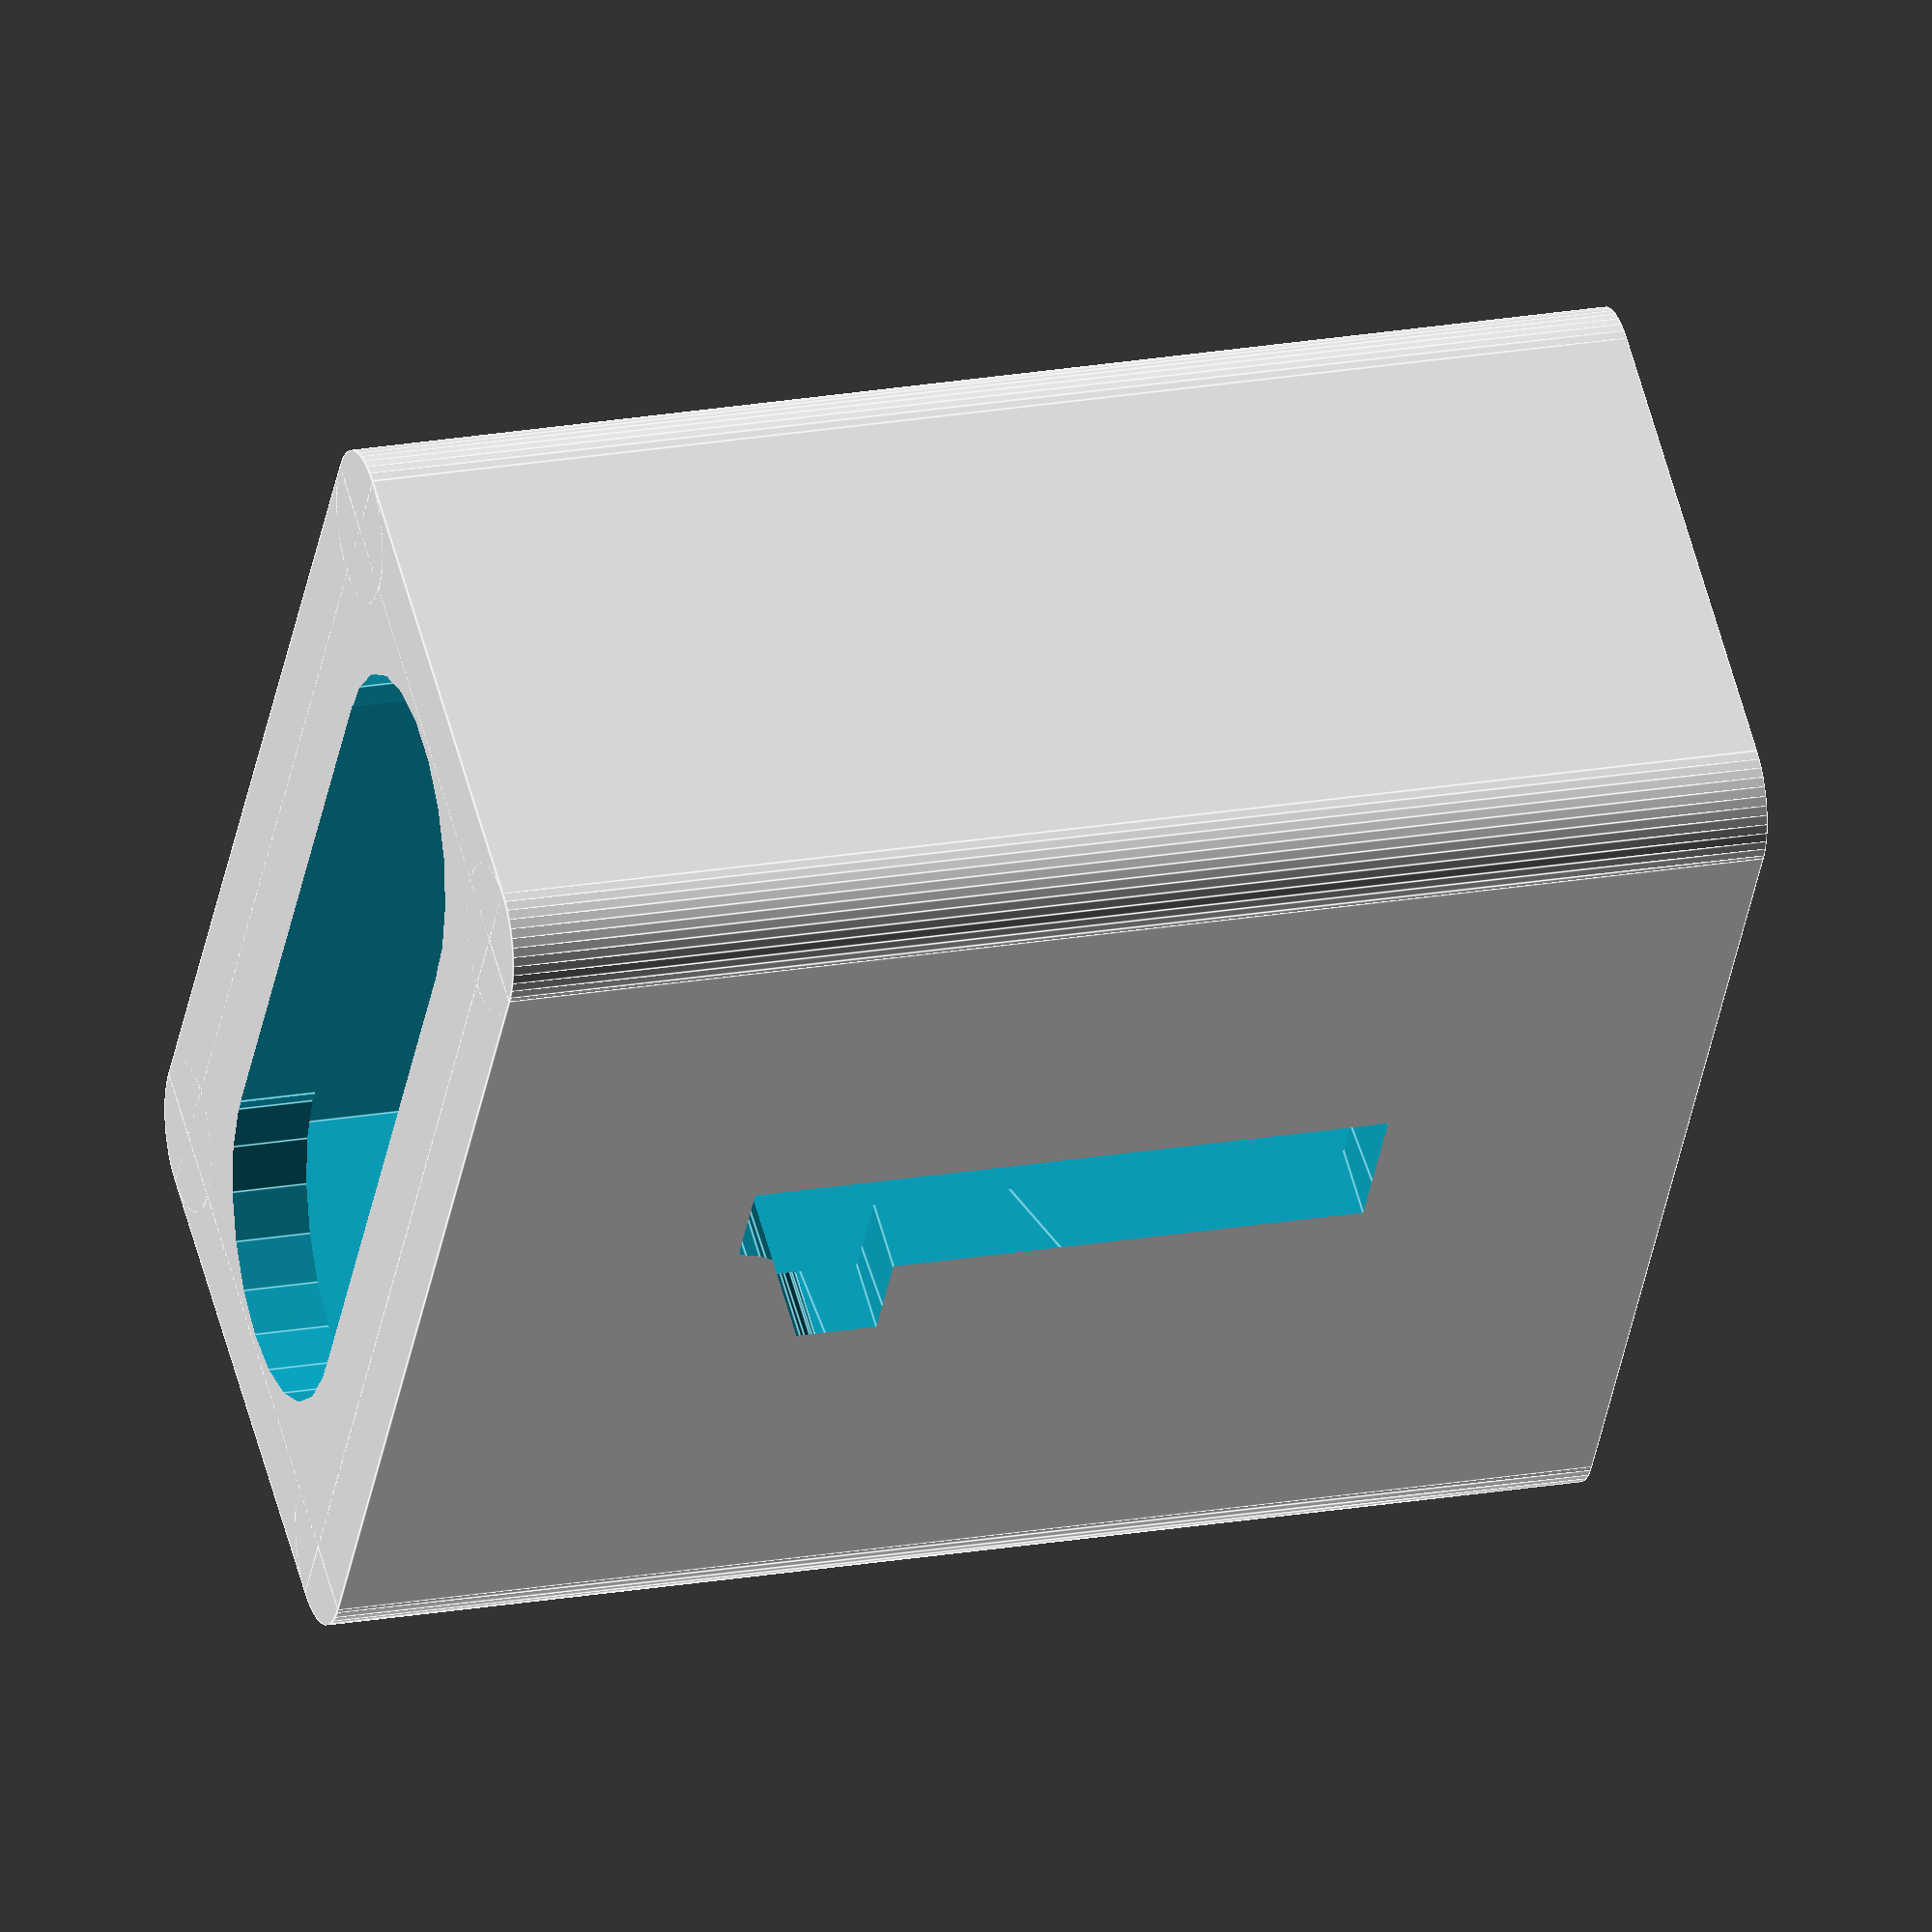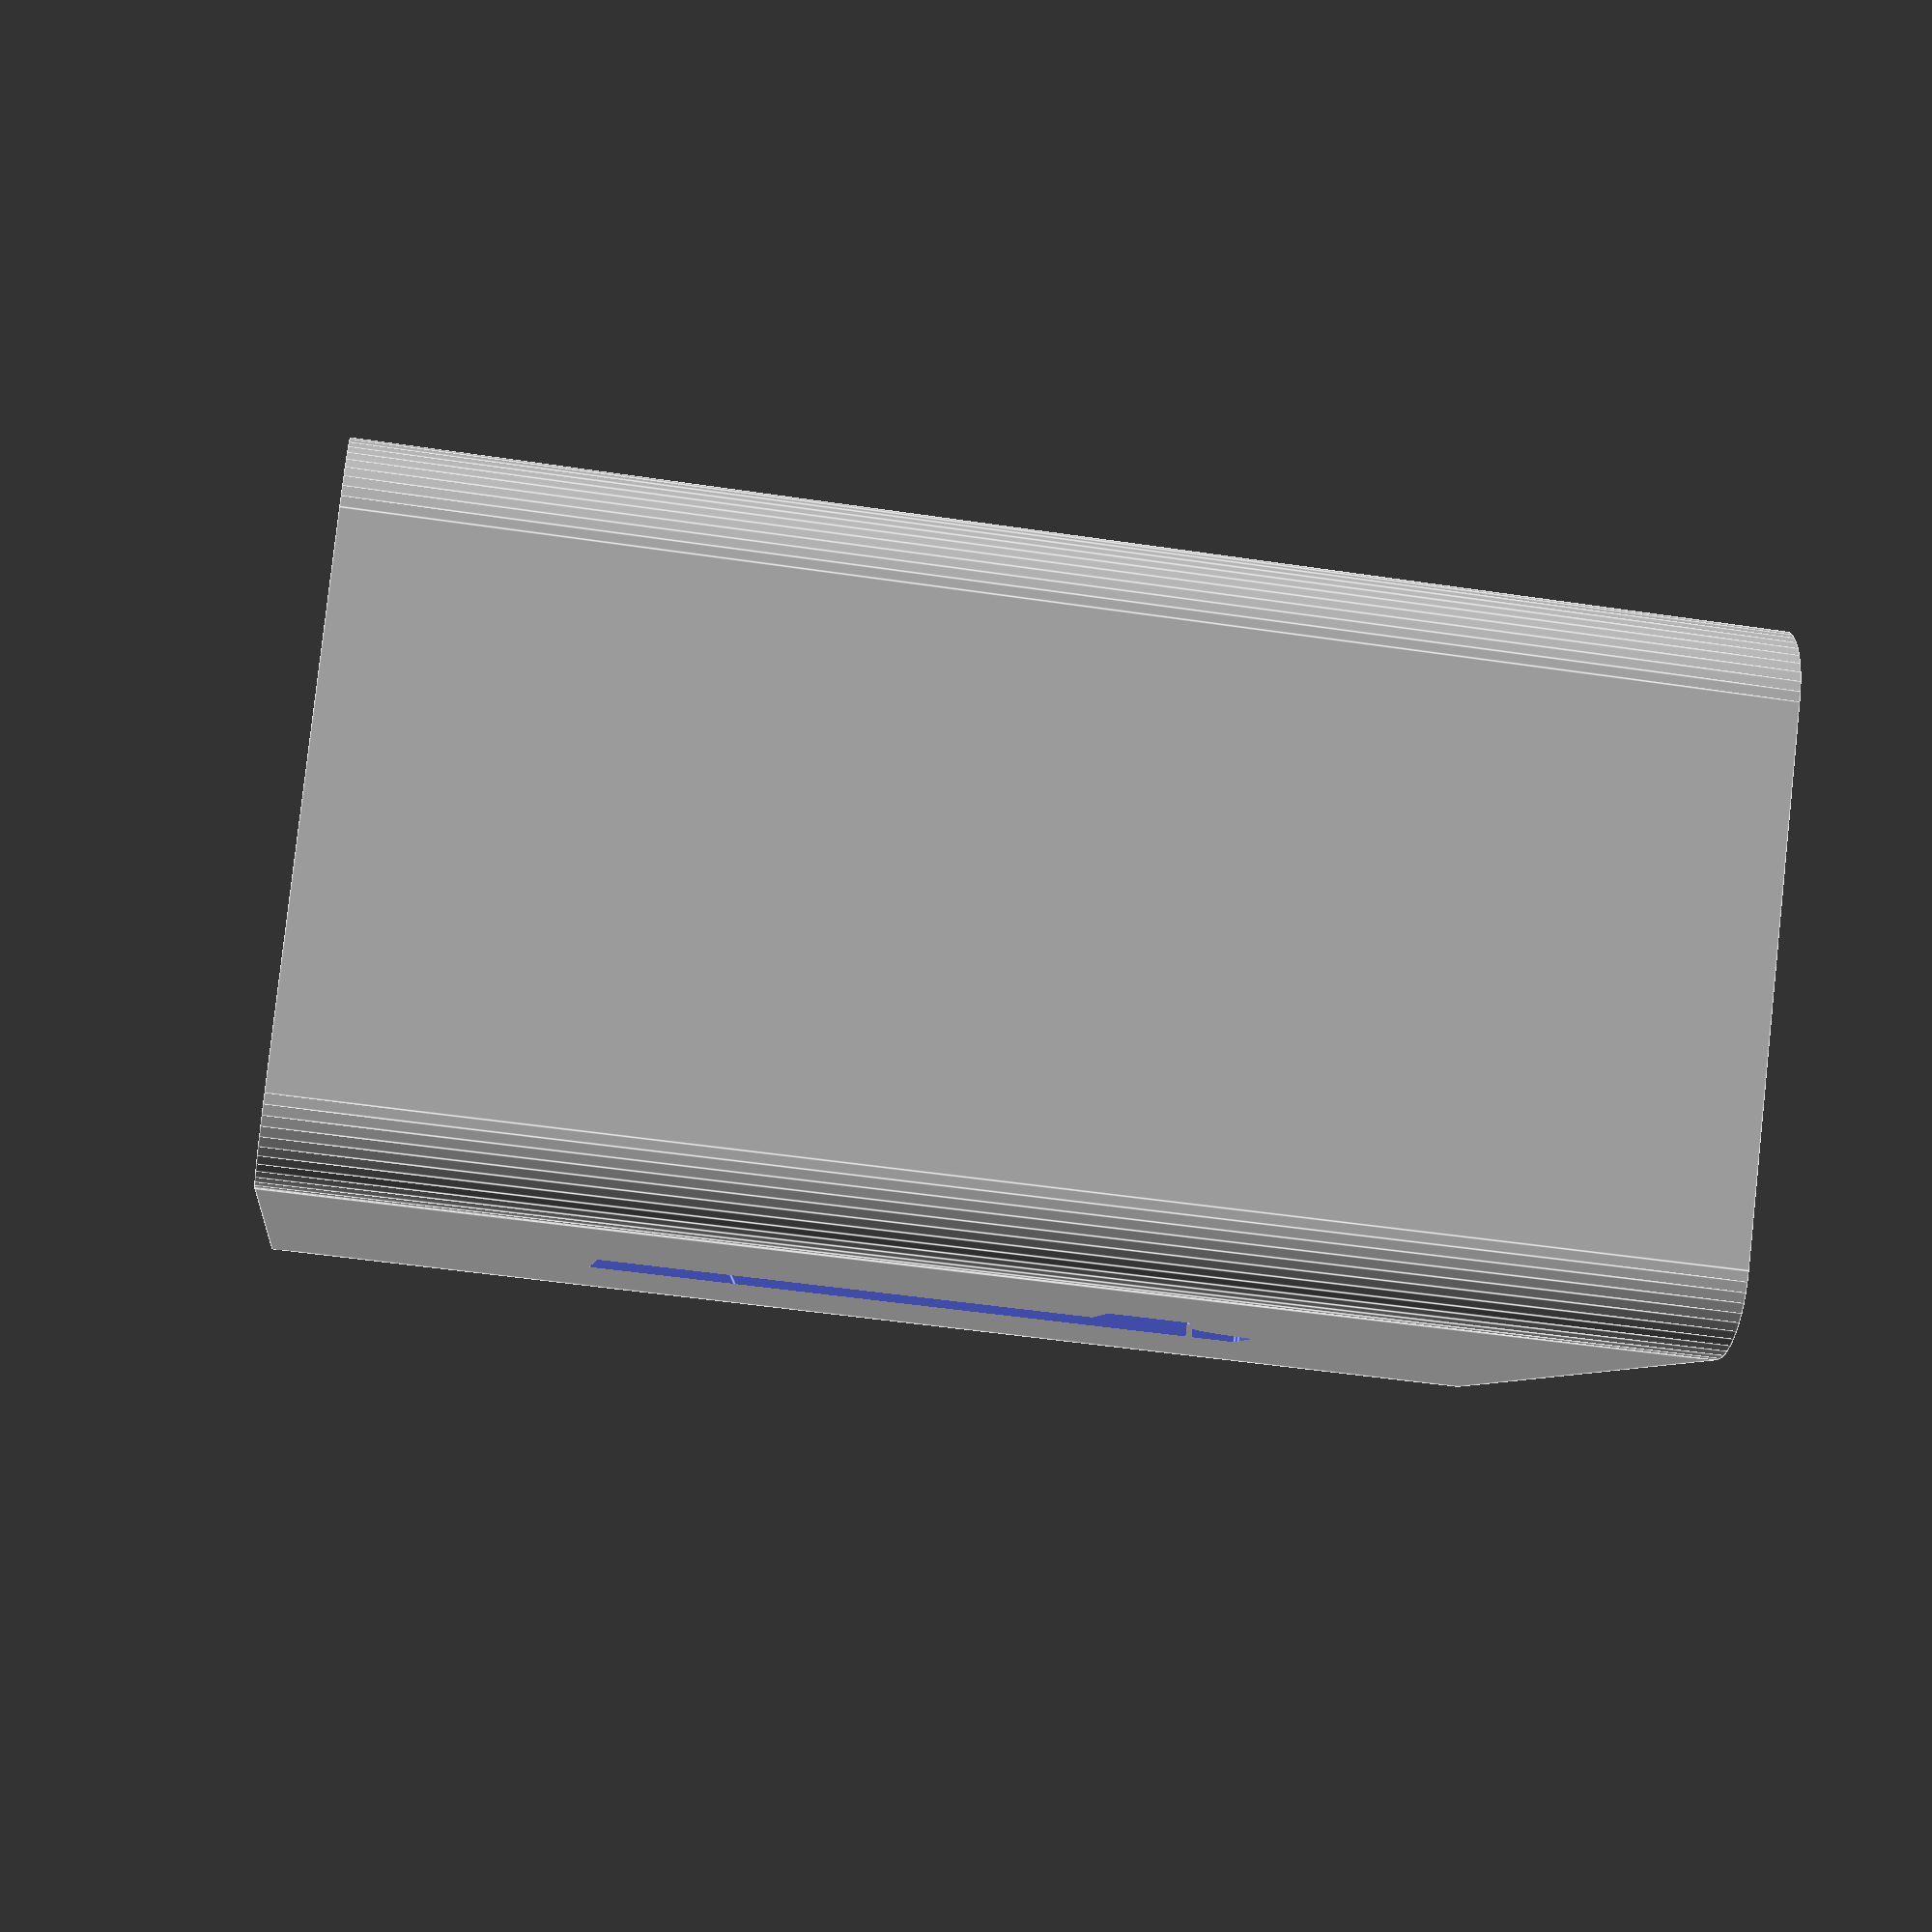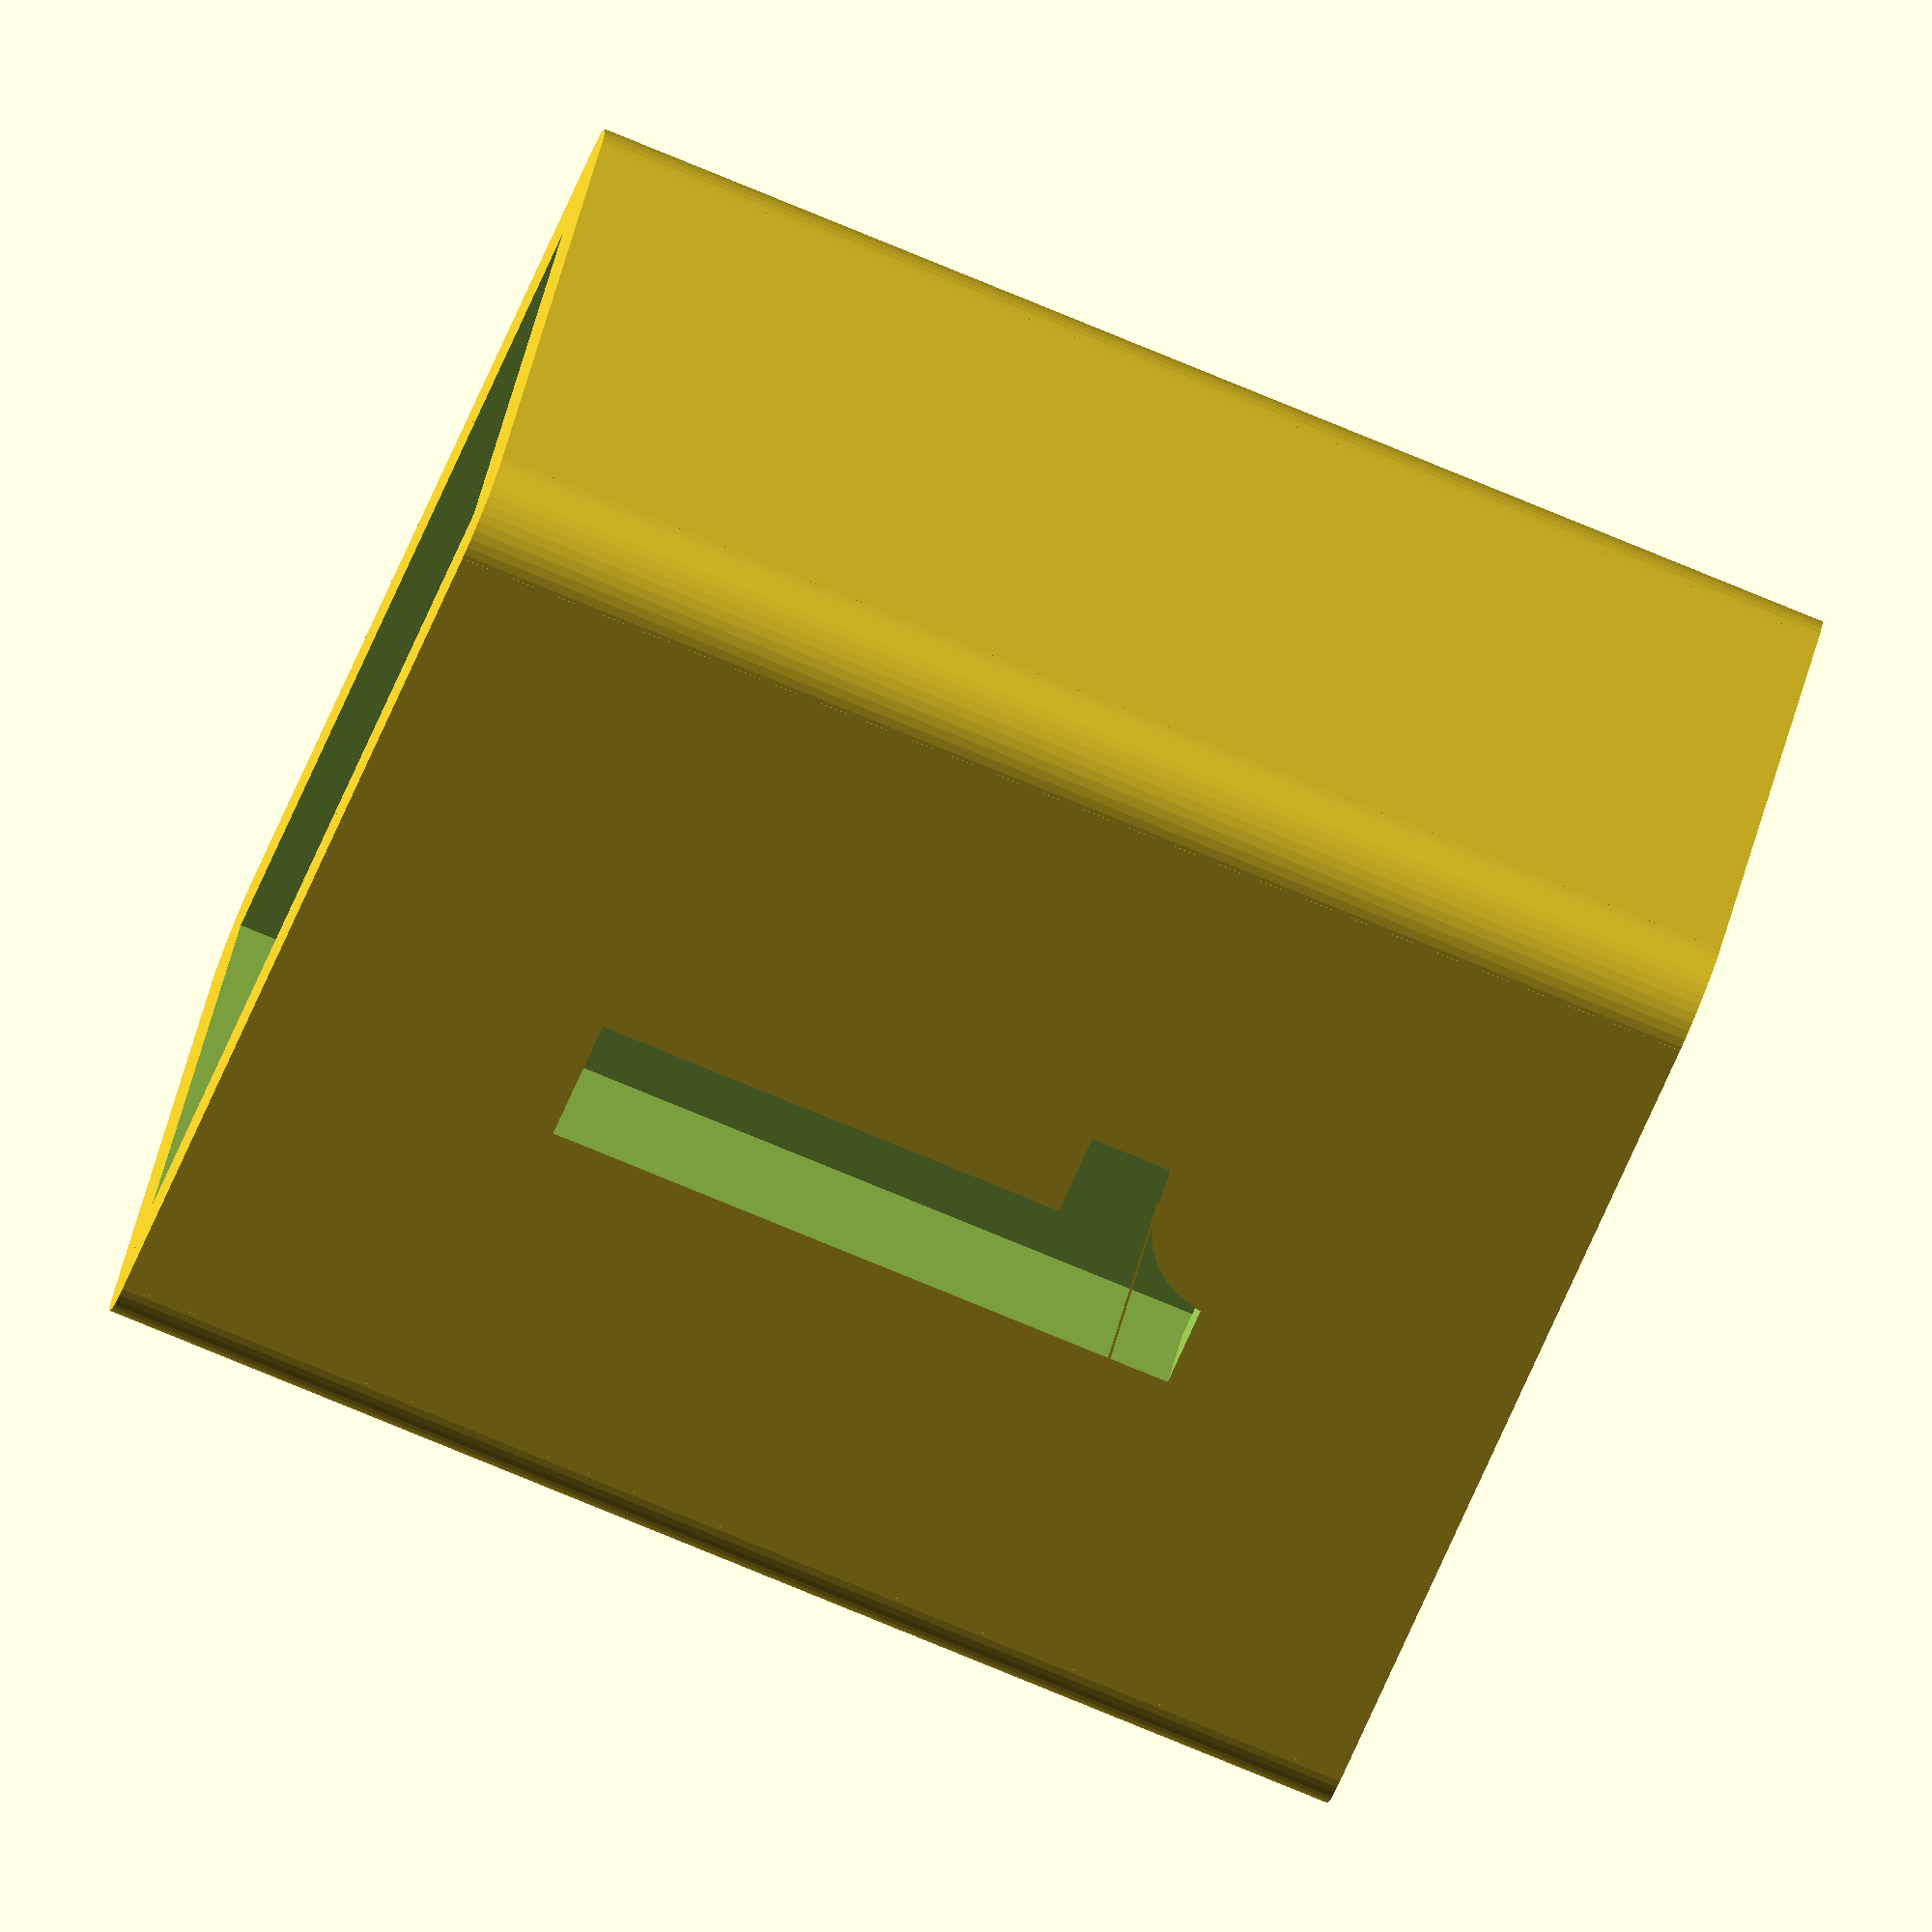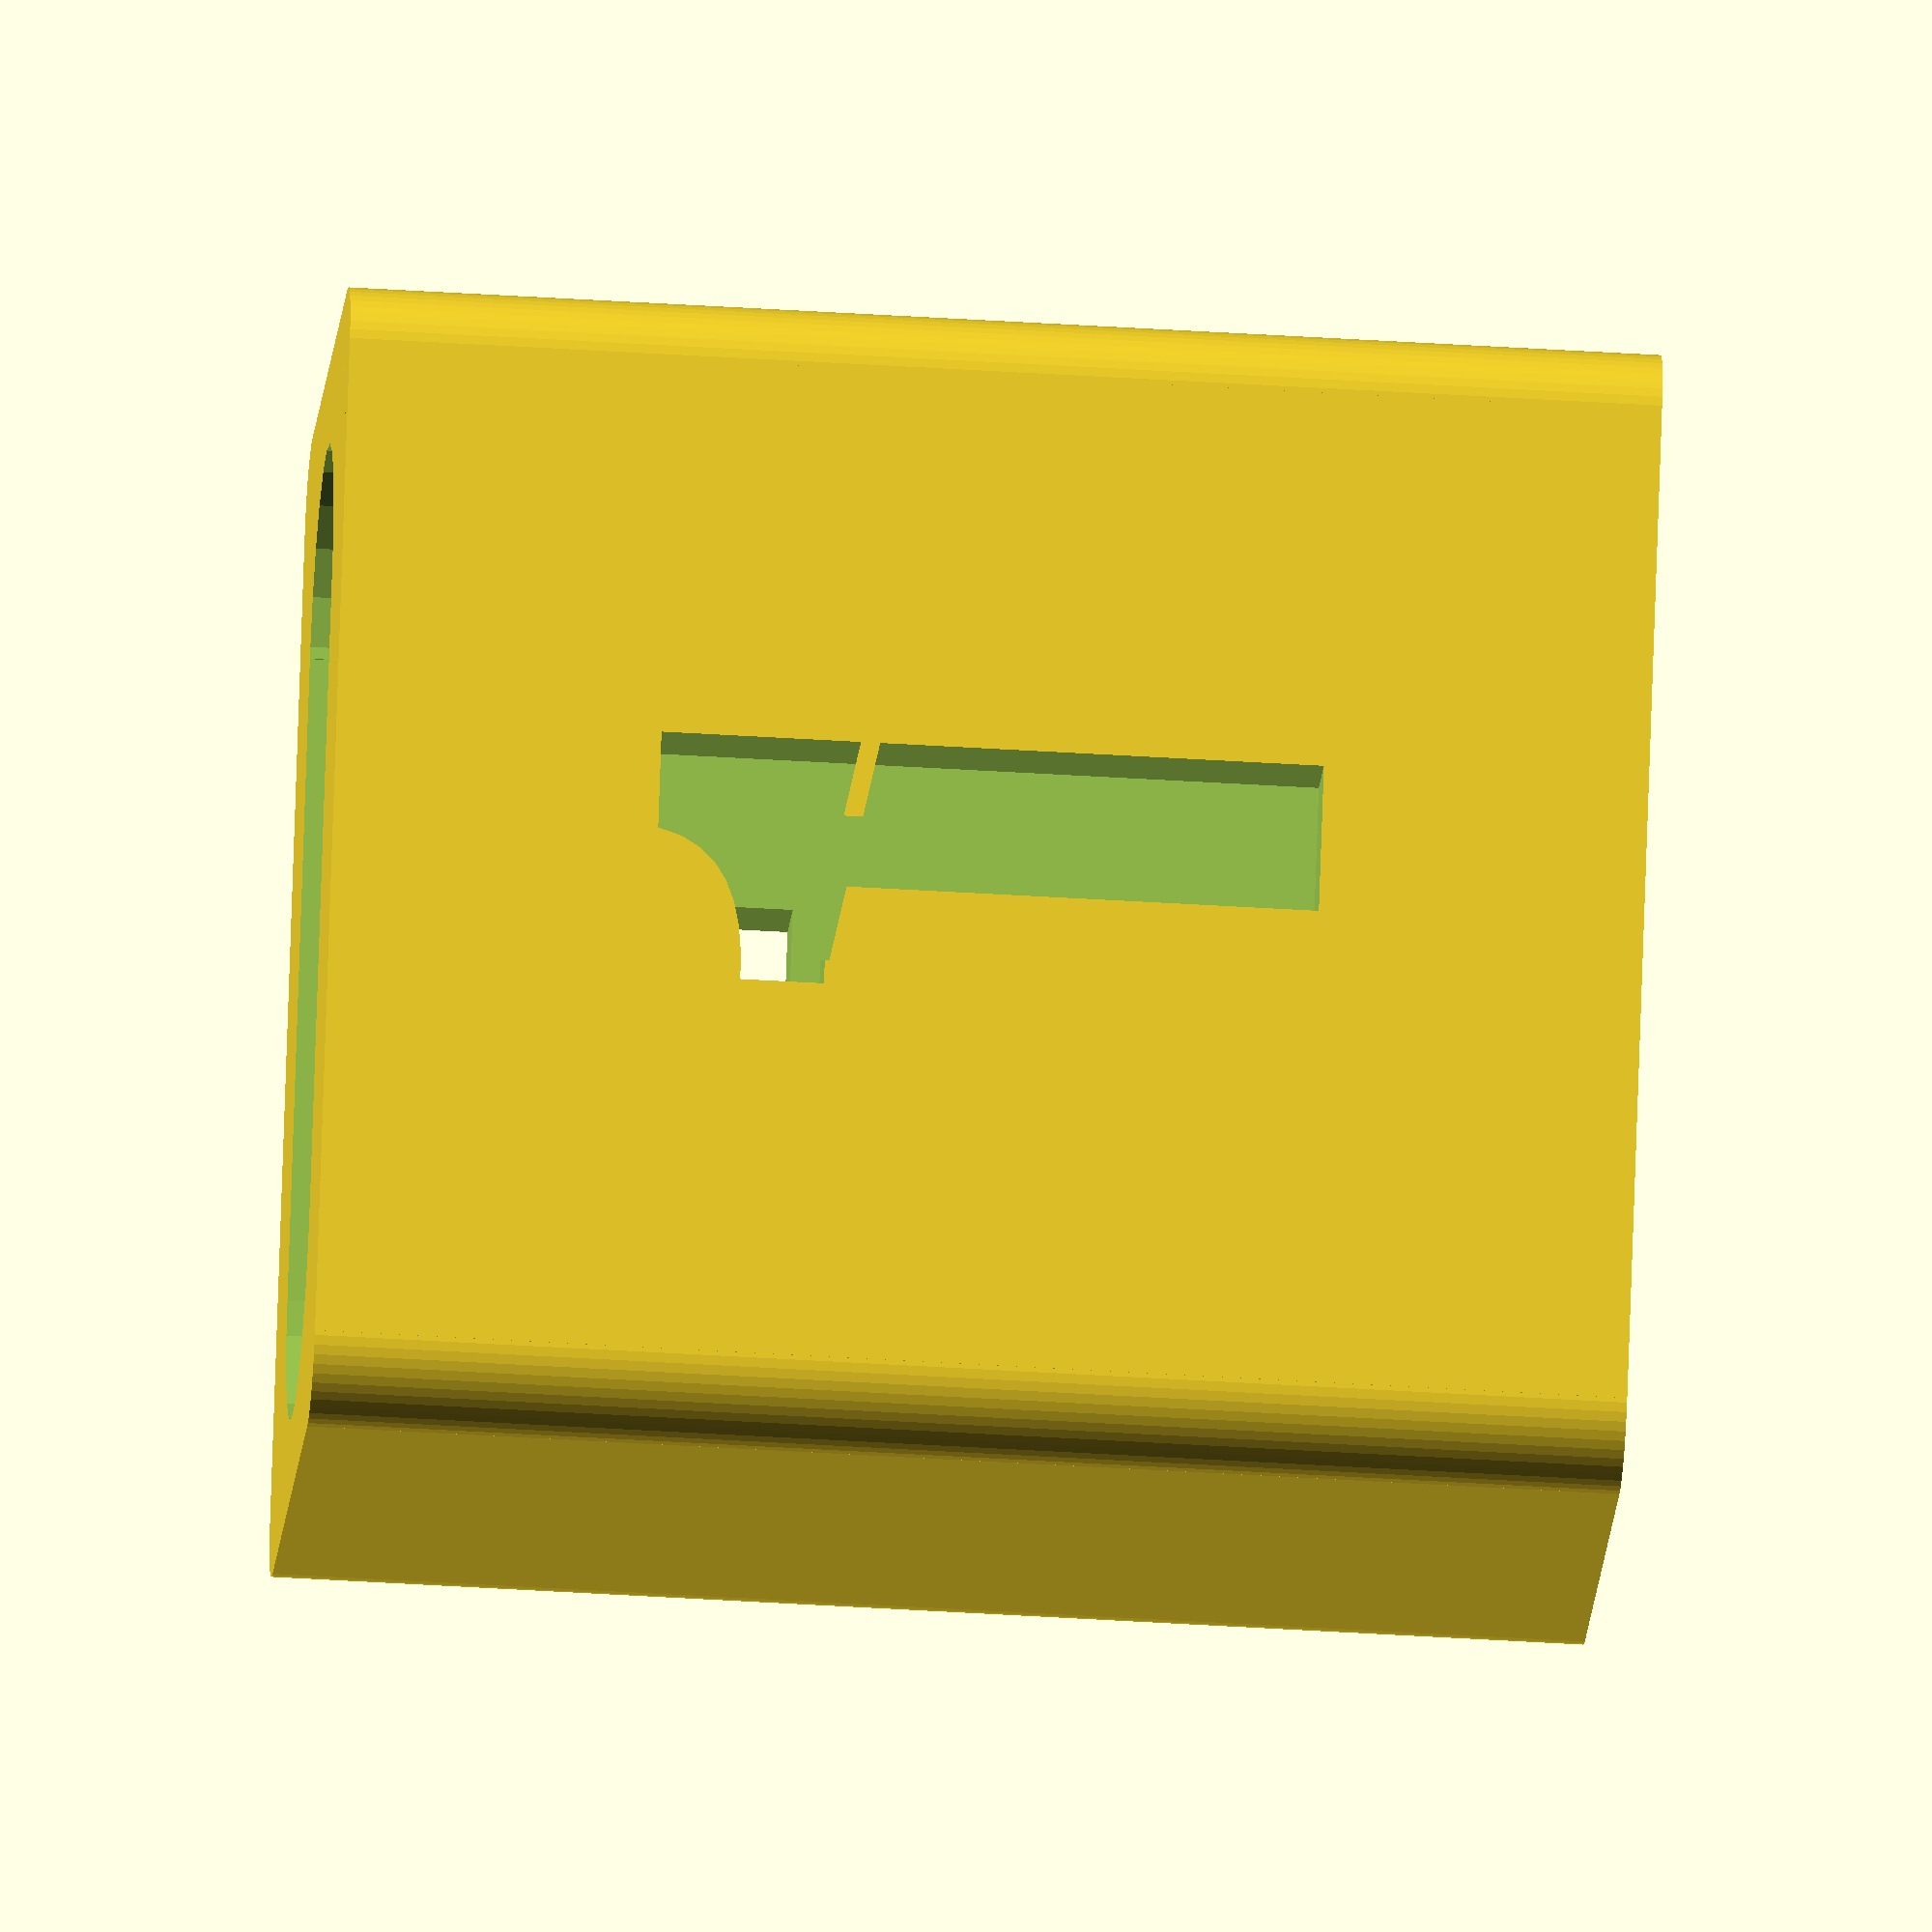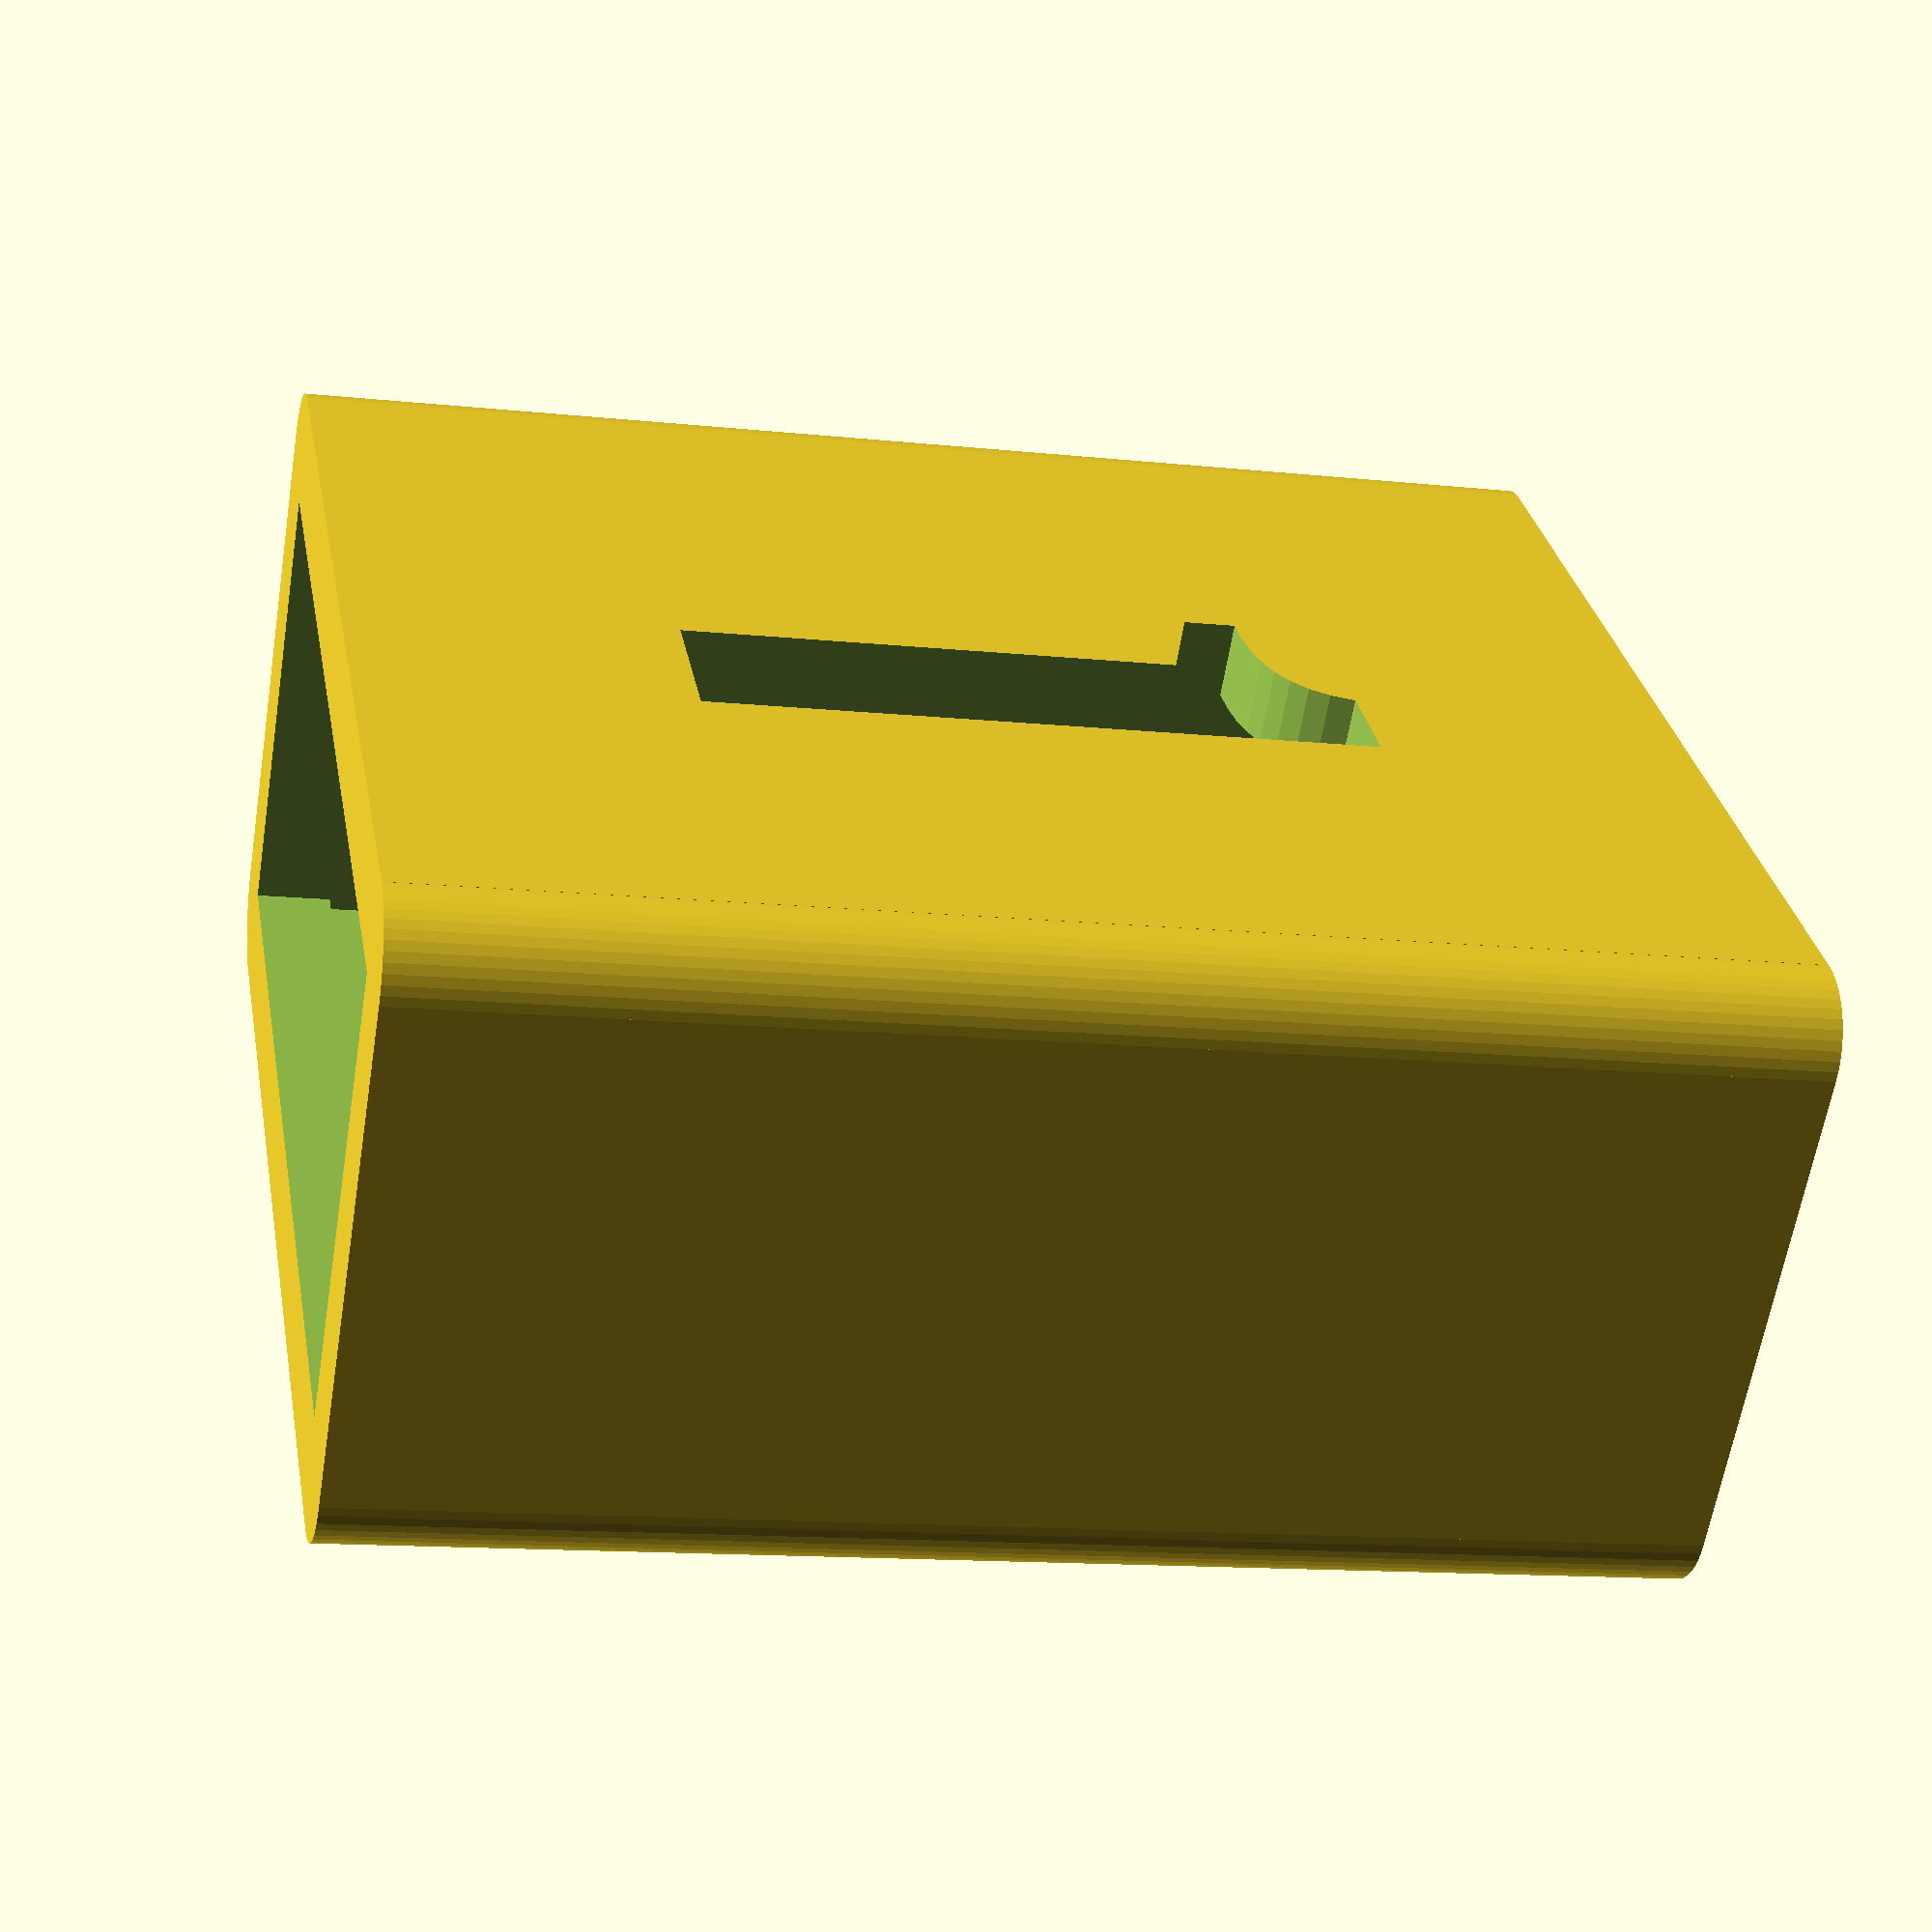
<openscad>
//Letter or number to appear on lock (max length of 1)
ID=1;
//Width of Lock (mm)
W=40;
//Height of lock front face (mm)
H=45;
//Depth of lock (mm)
D=20;
//Diameter of shackle (mm)
Dia=7;
//Shackle Edge to Edge (mm)
SHACKLE=33;
//Wall Thichness (mm)
WALL=3; //[1:5]
//Colour
COL=0; //[0:Lock,1:ID]

module sA(h){
  scale([25.4/90, -25.4/90, 1]) union()
  {
    linear_extrude(height=h)
      polygon([[-46.214476,57.073620],[-16.920052,-56.568543],[16.414982,-57.073619],[46.214477,57.073620],[17.425134,57.073620],[12.374371,32.829960],[-9.343909,32.829960],[-5.808375,14.647211],[9.343913,14.647211],[0.252540,-31.314729],[-19.950511,57.073620]]);
  }
}
module sB(h){
  scale([25.4/90, -25.4/90, 1]) union()
  {
    linear_extrude(height=h)
      polygon([[-9.870351,-38.236419],[-9.781051,-56.986419],[1.558219,-57.164991],[9.550110,-56.688199],[16.502097,-55.201459],[22.445825,-52.836117],[27.412941,-49.723522],[31.435090,-45.995022],[34.543920,-41.781962],[36.771076,-37.215692],[38.148204,-32.427559],[38.706951,-27.548911],[38.478963,-22.711094],[37.495887,-18.045457],[35.789367,-13.683348],[33.391052,-9.756113],[30.332586,-6.395100],[26.645616,-3.731658],[22.361789,-1.897133],[27.504644,0.815118],[31.830784,4.212804],[35.328102,8.176463],[37.984492,12.586634],[39.787847,17.323856],[40.726059,22.268669],[40.787021,27.301612],[39.958627,32.303223],[38.228768,37.154042],[35.585340,41.734608],[32.016233,45.925459],[27.509342,49.607135],[22.052559,52.660176],[15.633777,54.965119],[8.240889,56.402504],[-0.138211,56.852871],[-9.959641,56.852871],[-9.959641,37.924291],[0.218929,37.924291],[3.374925,37.543172],[6.092943,36.555011],[8.376665,35.047523],[10.229771,33.108427],[11.655943,30.825440],[12.658862,28.286278],[13.242208,25.578660],[13.409663,22.790301],[13.164907,20.008920],[12.511622,17.322234],[11.453489,14.817960],[9.994188,12.583814],[8.137400,10.707515],[5.886807,9.276779],[3.246090,8.379324],[0.218929,8.102867],[-9.959641,8.102867],[-9.959641,-11.004276],[0.397499,-11.004276],[2.893470,-11.263204],[5.066251,-12.095814],[6.913786,-13.420248],[8.434014,-15.154644],[9.624877,-17.217141],[10.484317,-19.525879],[11.010274,-21.998996],[11.200690,-24.554633],[11.053507,-27.110928],[10.566665,-29.586021],[9.738106,-31.898051],[8.565771,-33.965158],[7.047602,-35.705480],[5.181539,-37.037156],[2.965524,-37.878328],[0.397499,-38.147132]]);
    linear_extrude(height=h)
      polygon([[-40.787021,-56.477166],[-14.017971,-56.477166],[-14.017971,57.164991],[-40.787021,57.164991]]);
  }
}
module sC(h){
  scale([25.4/90, -25.4/90, 1]) union()
  {
    linear_extrude(height=h)
      polygon([[13.320310,17.226641],[40.463170,17.226641],[40.463170,30.262352],[39.769954,34.839955],[38.750507,38.893610],[37.425664,42.456781],[35.816260,45.562930],[33.943131,48.245521],[31.827111,50.538016],[29.489037,52.473877],[26.949744,54.086569],[24.230066,55.409553],[21.350840,56.476292],[15.197083,57.974887],[8.655156,58.850056],[1.891740,59.369502],[1.891740,40.976642],[6.055049,40.167075],[7.941207,39.485337],[9.621191,38.511519],[11.038119,37.165038],[12.135108,35.365310],[12.855276,33.031753],[13.141740,30.083782]]);
    linear_extrude(height=h)
      polygon([[13.498880,-17.237646],[40.641740,-17.237646],[40.641740,-30.273360],[39.948524,-34.850962],[38.929077,-38.904617],[37.604234,-42.467787],[35.994830,-45.573937],[34.121701,-48.256527],[32.005681,-50.549022],[29.667607,-52.484883],[27.128314,-54.097575],[24.408636,-55.420558],[21.529410,-56.487297],[15.375653,-57.985891],[8.833726,-58.861059],[2.070310,-59.380503],[2.070310,-40.987646],[6.233619,-40.178077],[8.119777,-39.496340],[9.799761,-38.522523],[11.216689,-37.176042],[12.313678,-35.376315],[13.033846,-33.042758],[13.320310,-30.094789]]);
    linear_extrude(height=h)
      polygon([[-3.521360,40.945212],[-3.521360,59.380503],[-8.010754,59.314921],[-12.201555,58.939037],[-16.095765,58.254932],[-19.695387,57.264686],[-23.002423,55.970380],[-26.018875,54.374095],[-28.746745,52.477912],[-31.188035,50.283910],[-33.344747,47.794171],[-35.218884,45.010774],[-36.812448,41.935802],[-38.127440,38.571334],[-39.165863,34.919452],[-39.929720,30.982235],[-40.641740,22.260120],[-40.641740,-26.880502],[-39.879087,-33.748394],[-38.192304,-39.948858],[-36.973349,-42.777850],[-35.488543,-45.414838],[-33.726281,-47.851442],[-31.674957,-50.079278],[-29.322965,-52.089965],[-26.658699,-53.875121],[-23.670553,-55.426363],[-20.346920,-56.735310],[-16.676195,-57.793580],[-12.646773,-58.592790],[-8.247046,-59.124558],[-3.465410,-59.380502],[-3.465410,-40.809074],[-6.374017,-40.102850],[-8.663030,-39.141499],[-10.414870,-37.958958],[-11.711954,-36.589166],[-12.636702,-35.066058],[-13.271533,-33.423573],[-14.001120,-29.916217],[-14.001120,29.369493],[-13.771468,31.819608],[-13.240795,33.990205],[-12.405280,35.877735],[-11.261103,37.478651],[-9.804442,38.789405],[-8.031479,39.806448],[-5.938392,40.526233],[-3.521360,40.945213]]);
  }
}
module sD(h){
  scale([25.4/90, -25.4/90, 1]) union()
  {
    linear_extrude(height=h)
      polygon([[-9.606750,-37.744702],[-9.606750,-57.190138],[6.303160,-57.190138],[13.653173,-56.648334],[20.123723,-55.227068],[25.713338,-52.924866],[28.177334,-51.442954],[30.420544,-49.740256],[32.442783,-47.816587],[34.243866,-45.671763],[35.823611,-43.305600],[37.181832,-40.717914],[39.232968,-34.877235],[40.395800,-28.148252],[40.395800,24.127143],[39.476222,31.778681],[38.632534,35.232184],[37.531968,38.436593],[36.173813,41.391220],[34.557360,44.095376],[32.681899,46.548372],[30.546721,48.749522],[28.151116,50.698136],[25.494374,52.393526],[22.575786,53.835005],[19.394642,55.021883],[15.950232,55.953473],[12.241846,56.629087],[4.030310,57.209633],[-9.606750,57.209633],[-9.606750,37.259123],[1.252390,37.259123],[4.016371,37.118899],[6.466695,36.665026],[8.581796,35.875937],[10.340110,34.730065],[11.720074,33.205847],[12.700123,31.281714],[13.258693,28.936101],[13.374220,26.147443],[13.374220,-26.885562],[12.850388,-29.608992],[11.933047,-31.851465],[10.659286,-33.658313],[9.066191,-35.074864],[7.190852,-36.146449],[5.070355,-36.918397],[0.242240,-37.744702]]);
    linear_extrude(height=h)
      polygon([[-40.395800,-57.209633],[-13.610080,-57.209633],[-13.610080,56.718943],[-40.395800,56.718943]]);
  }
}
module sE(h){
  scale([25.4/90, -25.4/90, 1]) union()
  {
    linear_extrude(height=h)
      polygon([[-1.302165,-56.469511],[32.537945,-56.469511],[32.537945,-37.529150],[-1.302165,-37.529150]]);
    linear_extrude(height=h)
      polygon([[-1.823645,-11.534134],[29.776445,-11.534134],[29.776445,7.439055],[-1.823645,7.439055]]);
    linear_extrude(height=h)
      polygon([[-1.302165,38.106025],[32.537945,38.106025],[32.537945,57.046384],[-1.302165,57.046384]]);
    linear_extrude(height=h)
      polygon([[-32.537945,-57.046385],[-5.752225,-57.046385],[-5.752225,56.882184],[-32.537945,56.882184]]);
  }
}
module sF(h){
  scale([25.4/90, -25.4/90, 1]) union()
  {
    linear_extrude(height=h)
      polygon([[-1.394060,-11.408436],[30.952580,-11.408436],[30.952580,7.553681],[-1.394060,7.553681]]);
    linear_extrude(height=h)
      polygon([[-1.635730,-57.106960],[32.204390,-57.106960],[32.204390,-38.166599],[-1.635730,-38.166599]]);
    linear_extrude(height=h)
      polygon([[-32.204390,-56.821611],[-5.418670,-56.821611],[-5.418670,57.106961],[-32.204390,57.106961]]);
  }
}
module sG(h){
  scale([25.4/90, -25.4/90, 1]) union()
  {
    linear_extrude(height=h)
      polygon([[8.081225,7.134203],[-0.252535,7.134203],[-0.252535,-10.290929],[39.648485,-10.290929],[39.648485,57.263026],[27.526655,57.263026],[22.097085,48.929266],[19.789255,51.920691],[17.400979,54.241737],[14.943656,55.987395],[12.428685,57.252659],[9.867465,58.132518],[7.271396,58.721966],[2.020305,59.409596],[2.020305,41.100586],[4.362128,40.994299],[6.512824,40.589377],[8.452127,39.854154],[10.159770,38.756962],[11.615486,37.266135],[12.799009,35.350006],[13.690071,32.976909],[14.268405,30.115176],[14.268405,13.068849],[13.264210,10.065905],[11.788915,8.382040],[10.006570,7.557918],[8.081225,7.134203]]);
    linear_extrude(height=h)
      polygon([[2.020305,-40.848043],[2.020305,-59.409596],[9.296394,-58.690950],[16.229312,-57.497584],[22.623136,-55.558469],[25.556660,-54.224560],[28.281940,-52.602577],[30.774484,-50.658644],[33.009801,-48.358881],[34.963402,-45.669409],[36.610795,-42.556351],[37.927491,-38.985827],[38.888998,-34.923960],[39.470826,-30.336870],[39.648485,-25.190679],[39.648485,-17.361996],[14.394675,-17.361996],[14.394675,-29.483827],[13.952688,-32.464084],[13.092672,-34.854181],[11.865810,-36.726380],[10.323289,-38.152942],[8.516292,-39.206128],[6.496006,-39.958199],[2.020305,-40.848043]]);
    linear_extrude(height=h)
      polygon([[-2.399115,-40.595505],[-2.399115,-59.157058],[-10.200827,-58.832355],[-17.228930,-57.632585],[-20.433327,-56.682437],[-23.420863,-55.486986],[-26.183718,-54.037388],[-28.714071,-52.324796],[-31.004104,-50.340365],[-33.045995,-48.075251],[-34.831926,-45.520607],[-36.354077,-42.667589],[-37.604628,-39.507351],[-38.575760,-36.031049],[-39.259652,-32.229836],[-39.648485,-28.094867],[-39.648485,29.483826],[-39.136912,33.864500],[-38.301401,37.796646],[-37.159243,41.304202],[-35.727725,44.411107],[-34.024138,47.141301],[-32.065771,49.518723],[-29.869913,51.567312],[-27.453854,53.311006],[-24.834882,54.773745],[-22.030288,55.979468],[-15.933388,57.715622],[-9.301469,58.710981],[-2.272845,59.157056],[-2.272845,41.226856],[-4.883708,40.865388],[-7.067154,40.157916],[-8.855568,39.130657],[-10.281339,37.809828],[-11.376852,36.221649],[-12.174495,34.392335],[-13.005715,30.115176],[-13.005715,-29.736365],[-11.922679,-33.758327],[-11.068883,-35.509077],[-9.964303,-37.050840],[-8.576986,-38.356990],[-6.874982,-39.400901],[-4.826342,-40.155948],[-2.399115,-40.595505]]);
  }
}
module sH(h){
  scale([25.4/90, -25.4/90, 1]) union()
  {
    linear_extrude(height=h)
      polygon([[-8.309275,7.479668],[-8.309275,-11.713230],[13.282735,-11.713230],[13.282735,-57.043826],[39.546705,-57.043826],[39.546705,56.977146],[13.156465,56.977146],[13.156465,7.227130]]);
    linear_extrude(height=h)
      polygon([[-39.546705,-56.884748],[-12.760985,-56.884748],[-12.760985,57.043826],[-39.546705,57.043826]]);
  }
}
module sI(h){
  scale([25.4/90, -25.4/90, 1]) union()
  {
    linear_extrude(height=h)
      polygon([[-13.392858,-56.964285],[13.392857,-56.964285],[13.392857,56.964285],[-13.392858,56.964285]]);
  }
}
module sJ(h){
  scale([25.4/90, -25.4/90, 1]) union()
  {
    linear_extrude(height=h)
      polygon([[-22.665297,57.010485],[-22.665297,36.681165],[-16.351844,36.681165],[-13.244994,36.469031],[-10.596154,35.951557],[-8.394675,35.135844],[-6.629907,34.028990],[-5.291199,32.638096],[-4.367901,30.970263],[-3.849364,29.032589],[-3.724937,26.832175],[-3.724937,-57.136755],[22.665297,-57.136755],[22.665297,25.190675],[22.029177,32.407867],[20.457709,38.785998],[19.306927,41.647594],[17.905155,44.284038],[16.246677,46.690201],[14.325775,48.860954],[12.136731,50.791168],[9.673828,52.475715],[6.931348,53.909465],[3.903574,55.087290],[0.584789,56.004060],[-3.030726,56.654647],[-11.174812,57.136755]]);
  }
}
module sK(h){
  scale([25.4/90, -25.4/90, 1]) union()
  {
    linear_extrude(height=h)
      polygon([[3.485330,-39.512280],[14.218200,-18.172810],[41.492320,-56.937410],[14.091930,-56.937410]]);
    linear_extrude(height=h)
      polygon([[-11.793230,17.182530],[-6.237390,9.227580],[15.985970,56.957290],[43.765160,56.957290],[0.076070,-34.840320],[-11.666960,-15.647430]]);
    linear_extrude(height=h)
      polygon([[-43.765160,-56.964290],[-16.979440,-56.964290],[-16.979440,56.964290],[-43.765160,56.964290]]);
  }
}
module sL(h){
  scale([25.4/90, -25.4/90, 1]) union()
  {
    linear_extrude(height=h)
      polygon([[0.960575,38.105160],[31.068005,38.105160],[31.068005,57.100910],[0.960575,57.100910]]);
    linear_extrude(height=h)
      polygon([[-31.068005,-57.100910],[-4.282285,-57.100910],[-4.282285,56.827670],[-31.068005,56.827670]]);
  }
}
module sM(h){
  scale([25.4/90, -25.4/90, 1]) union()
  {
    linear_extrude(height=h)
      polygon([[-26.870650,-5.875000],[-26.870650,-57.392780],[-20.178390,-57.392780],[-0.227880,21.651650],[19.091290,-57.013980],[26.288620,-57.013980],[26.288620,-5.117390],[5.706770,57.259530],[-7.046410,57.259530]]);
    linear_extrude(height=h)
      polygon([[-55.892860,-57.250070],[-29.107140,-57.250070],[-29.107140,56.678500],[-55.892860,56.678500]]);
    linear_extrude(height=h)
      polygon([[29.107140,-56.535790],[55.892860,-56.535790],[55.892860,57.392780],[29.107140,57.392780]]);
  }
}
module sN(h){
  scale([25.4/90, -25.4/90, 1]) union()
  {
    linear_extrude(height=h)
      polygon([[-14.285715,-48.035720],[13.749995,9.821420],[13.749995,48.571420],[-14.464295,-8.928580]]);
    linear_extrude(height=h)
      polygon([[-43.035715,-56.607150],[-16.249995,-56.607150],[-16.249995,57.321430],[-43.035715,57.321430]]);
    linear_extrude(height=h)
      polygon([[16.249995,-57.321430],[43.035715,-57.321430],[43.035715,56.607150],[16.249995,56.607150]]);
  }
}
module sO(h){
  scale([25.4/90, -25.4/90, 1]) union()
  {
    linear_extrude(height=h)
      polygon([[2.560820,59.556205],[2.560820,40.984775],[5.039919,40.769664],[7.224351,40.196741],[9.108186,39.258807],[10.685491,37.948659],[11.950338,36.259097],[12.896795,34.182920],[13.518933,31.712926],[13.810820,28.841915],[13.810820,-29.729515],[12.538283,-34.037337],[11.557634,-35.846866],[10.325739,-37.405149],[8.826354,-38.695942],[7.043235,-39.703001],[4.960138,-40.410084],[2.560820,-40.800945],[2.560820,-59.372375],[11.356967,-58.758710],[15.300989,-58.069050],[18.946130,-57.127391],[22.295254,-55.936150],[25.351228,-54.497743],[28.116915,-52.814585],[30.595181,-50.889091],[32.788892,-48.723678],[34.700911,-46.320760],[36.334104,-43.682755],[37.691337,-40.812076],[38.775474,-37.711140],[39.589380,-34.382362],[40.417960,-27.050945],[40.417960,27.234775],[39.792013,32.039063],[38.856185,36.347542],[37.627162,40.186907],[36.121627,43.583856],[34.356268,46.565084],[32.347768,49.157288],[30.112813,51.387164],[27.668089,53.281409],[25.030280,54.866719],[22.216072,56.169790],[16.125201,58.036002],[9.528956,59.093617],[2.560820,59.556205]]);
    linear_extrude(height=h)
      polygon([[-2.560820,59.372375],[-2.560820,40.800945],[-5.039919,40.585834],[-7.224351,40.012911],[-9.108186,39.074977],[-10.685491,37.764829],[-11.950338,36.075267],[-12.896795,33.999090],[-13.518933,31.529096],[-13.810820,28.658085],[-13.810820,-29.913345],[-12.538283,-34.221167],[-11.557634,-36.030696],[-10.325739,-37.588979],[-8.826354,-38.879772],[-7.043235,-39.886831],[-4.960138,-40.593914],[-2.560820,-40.984775],[-2.560820,-59.556205],[-11.356967,-58.942540],[-15.300989,-58.252880],[-18.946130,-57.311221],[-22.295254,-56.119980],[-25.351228,-54.681573],[-28.116915,-52.998415],[-30.595181,-51.072921],[-32.788892,-48.907508],[-34.700911,-46.504590],[-36.334104,-43.866585],[-37.691337,-40.995906],[-38.775474,-37.894970],[-39.589380,-34.566192],[-40.417960,-27.234775],[-40.417960,27.050945],[-39.792013,31.855233],[-38.856185,36.163712],[-37.627162,40.003077],[-36.121627,43.400026],[-34.356268,46.381254],[-32.347768,48.973458],[-30.112813,51.203334],[-27.668089,53.097579],[-25.030280,54.682889],[-22.216072,55.985960],[-16.125201,57.852172],[-9.528956,58.909787],[-2.560820,59.372375]]);
  }
}
module sP(h){
  scale([25.4/90, -25.4/90, 1]) union()
  {
    linear_extrude(height=h)
      polygon([[-8.586415,8.263985],[-8.586415,-10.486015],[2.719955,-10.486015],[5.158748,-10.815161],[7.295697,-11.706532],[9.125802,-13.079509],[10.644064,-14.853477],[11.845485,-16.947818],[12.725067,-19.281914],[13.277810,-21.775148],[13.498715,-24.346902],[13.382784,-26.916561],[12.925018,-29.403505],[12.120418,-31.727119],[10.963986,-33.806784],[9.450722,-35.561884],[7.575628,-36.911800],[5.333706,-37.775916],[2.719955,-38.073615],[-8.517995,-38.073615],[-8.517995,-57.013975],[3.982645,-57.013975],[8.536472,-56.911132],[12.763547,-56.421267],[16.667168,-55.570585],[20.250628,-54.385288],[23.517224,-52.891582],[26.470252,-51.115670],[29.113006,-49.083757],[31.448783,-46.822048],[33.480878,-44.356745],[35.212587,-41.714054],[36.647204,-38.920179],[37.788027,-36.001324],[39.201468,-29.893489],[39.479275,-23.600185],[38.647812,-17.331044],[36.733445,-11.295701],[33.762536,-5.703788],[31.889118,-3.139629],[29.761452,-0.764940],[27.382833,1.394075],[24.756556,3.311210],[21.885918,4.960263],[18.774213,6.315029],[15.424738,7.349303],[11.840788,8.036881],[8.025658,8.351560],[3.982645,8.267135]]);
    linear_extrude(height=h)
      polygon([[-39.479275,-56.914595],[-12.693565,-56.914595],[-12.693565,57.013975],[-39.479275,57.013975]]);
  }
}
module sQ(h){
  scale([25.4/90, -25.4/90, 1]) union()
  {
    linear_extrude(height=h)
      polygon([[2.102027,-48.992400],[2.102027,-67.932760],[10.343126,-67.339577],[17.683814,-65.873686],[21.003493,-64.800865],[24.082456,-63.494735],[26.915500,-61.950252],[29.497420,-60.162372],[31.823012,-58.126052],[33.887072,-55.836246],[35.684395,-53.287911],[37.209778,-50.476003],[38.458015,-47.395478],[39.423904,-44.041292],[40.102240,-40.408400],[40.487819,-36.491760],[40.487819,17.930210],[39.684250,23.290392],[38.539329,28.471504],[36.851489,33.367806],[34.419165,37.873558],[31.040789,41.883020],[28.933844,43.668600],[26.514798,45.290455],[23.758457,46.735368],[20.639625,47.990121],[17.133106,49.041498],[13.213705,49.876280],[13.213705,51.265240],[39.730209,51.265240],[39.730209,67.932760],[14.602664,67.932760],[11.439399,67.740643],[8.817507,67.069619],[6.692714,65.958853],[5.020750,64.447508],[3.757344,62.574745],[2.858224,60.379729],[2.279119,57.901623],[1.975758,55.179590],[1.975758,32.451150],[4.587949,32.269638],[6.868684,31.725103],[8.817962,30.817545],[10.435785,29.546963],[11.722150,27.913357],[12.677060,25.916728],[13.300513,23.557076],[13.592511,20.834400],[13.592511,-37.880720],[13.264675,-40.378155],[12.551784,-42.490534],[11.488012,-44.252033],[10.107533,-45.696824],[8.444521,-46.859082],[6.533150,-47.772981],[2.102027,-48.992400]]);
    linear_extrude(height=h)
      polygon([[-2.630679,51.208820],[-2.630679,32.637390],[-5.109778,32.422279],[-7.294210,31.849356],[-9.178044,30.911422],[-10.755350,29.601274],[-12.020197,27.911712],[-12.966654,25.835535],[-13.588791,23.365541],[-13.880679,20.494530],[-13.880679,-38.076900],[-12.608142,-42.384722],[-11.627492,-44.194251],[-10.395597,-45.752534],[-8.896212,-47.043327],[-7.113093,-48.050386],[-5.029997,-48.757469],[-2.630679,-49.148330],[-2.630679,-67.719760],[-11.426826,-67.106095],[-15.370848,-66.416435],[-19.015988,-65.474776],[-22.365113,-64.283535],[-25.421086,-62.845128],[-28.186773,-61.161970],[-30.665040,-59.236476],[-32.858750,-57.071063],[-34.770769,-54.668145],[-36.403963,-52.030140],[-37.761196,-49.159461],[-38.845332,-46.058525],[-39.659238,-42.729747],[-40.487819,-35.398330],[-40.487819,18.887390],[-39.861872,23.691678],[-38.926044,28.000157],[-37.697020,31.839522],[-36.191486,35.236471],[-34.426126,38.217699],[-32.417626,40.809903],[-30.182672,43.039779],[-27.737947,44.934024],[-25.100139,46.519334],[-22.285931,47.822405],[-16.195059,49.688617],[-9.598814,50.746232],[-2.630679,51.208820]]);
  }
}
module sR(h){
  scale([25.4/90, -25.4/90, 1]) union()
  {
    linear_extrude(height=h)
      polygon([[-9.269700,-38.464055],[-9.269700,-57.025605],[4.241090,-57.025605],[8.487034,-56.863801],[12.419836,-56.419041],[16.047313,-55.709590],[19.377279,-54.753715],[22.417552,-53.569680],[25.175947,-52.175751],[27.660280,-50.590193],[29.878367,-48.831273],[33.547067,-44.866406],[36.244576,-40.427272],[38.033421,-35.659996],[38.976130,-30.710703],[39.135231,-25.725514],[38.573252,-20.850556],[37.352721,-16.231951],[35.536166,-12.015823],[33.186114,-8.348297],[30.365094,-5.375496],[27.135633,-3.243544],[23.560260,-2.098565],[26.632985,-0.688739],[29.466486,0.960313],[32.007480,2.901872],[34.202686,5.189219],[35.998824,7.875634],[37.342611,11.014400],[38.180767,14.658796],[38.460010,18.862105],[38.460010,49.798025],[38.969974,53.203371],[40.101500,56.111475],[13.837540,56.237745],[12.855484,54.627816],[12.282187,53.017885],[11.690960,49.798025],[11.690960,20.503595],[11.375343,16.878190],[10.606862,13.960875],[9.438322,11.681021],[7.922525,9.967997],[6.112277,8.751175],[4.060380,7.959924],[1.819640,7.523614],[-0.557140,7.371615],[-9.269700,7.371615],[-9.269700,-11.568745],[0.958090,-11.568745],[3.613680,-11.878249],[5.914101,-12.740855],[7.859588,-14.077000],[9.450372,-15.807122],[10.686688,-17.851657],[11.568770,-20.131042],[12.096851,-22.565715],[12.271165,-25.076111],[12.091945,-27.582669],[11.559426,-30.005825],[10.673839,-32.266015],[9.435421,-34.283678],[7.844403,-35.979249],[5.901019,-37.273166],[3.605504,-38.085866],[0.958090,-38.337785]]);
    linear_extrude(height=h)
      polygon([[-40.101500,-56.902975],[-13.315780,-56.902975],[-13.315780,57.025605],[-40.101500,57.025605]]);
  }
}
module sS(h){
  scale([25.4/90, -25.4/90, 1]) union()
  {
    linear_extrude(height=h)
      polygon([[-2.638107,-39.774760],[-2.638107,-59.220190],[-10.020652,-58.804427],[-16.550468,-57.586482],[-22.240390,-55.654526],[-27.103253,-53.096731],[-31.151892,-50.001268],[-34.399143,-46.456308],[-36.857841,-42.550024],[-38.540822,-38.370585],[-39.460920,-34.006164],[-39.630972,-29.544932],[-39.063812,-25.075061],[-37.772276,-20.684721],[-35.769199,-16.462085],[-33.067417,-12.495323],[-29.679764,-8.872608],[-25.619077,-5.682110],[11.504023,21.592010],[14.621185,24.687119],[16.347148,27.804974],[16.799169,30.814479],[16.094507,33.584542],[14.350417,35.984069],[11.684157,37.881965],[8.212983,39.147137],[4.054153,39.648490],[4.054153,59.220190],[12.013778,58.859022],[18.984105,57.640000],[24.991422,55.658961],[30.062017,53.011739],[34.222179,49.794170],[37.498197,46.102089],[39.916359,42.031332],[41.502954,37.677732],[42.284271,33.137127],[42.286597,28.505351],[41.536222,23.878239],[40.059434,19.351627],[37.882521,15.021350],[35.031773,10.983243],[31.533477,7.333141],[27.413923,4.166880],[-9.582907,-21.213200],[-11.078413,-22.602950],[-12.230367,-24.070013],[-13.057257,-25.591262],[-13.577570,-27.143567],[-13.772423,-30.248831],[-12.962829,-33.200775],[-11.296696,-35.814370],[-8.921927,-37.904586],[-5.986429,-39.286393],[-2.638107,-39.774760]]);
    linear_extrude(height=h)
      polygon([[3.738473,-58.899960],[3.738473,-39.328260],[6.851988,-38.427592],[9.304636,-37.417214],[11.184994,-36.243894],[12.581642,-34.854399],[13.583157,-33.195495],[14.278119,-31.213951],[15.102693,-26.070010],[41.871733,-25.943740],[40.696145,-33.880045],[39.774760,-37.399550],[38.620485,-40.628102],[37.225448,-43.571810],[35.581778,-46.236782],[33.681602,-48.629127],[31.517051,-50.754954],[29.080250,-52.620371],[26.363330,-54.231488],[23.358418,-55.594412],[20.057643,-56.715253],[12.537015,-58.255121],[3.738473,-58.899960]]);
    linear_extrude(height=h)
      polygon([[-2.511837,59.220190],[-2.511837,39.648490],[-5.952495,38.984337],[-8.928806,37.919886],[-11.442978,36.457039],[-13.497221,34.597701],[-15.093741,32.343776],[-16.234749,29.697166],[-16.922451,26.659776],[-17.159057,23.233510],[-42.286597,23.233510],[-42.034513,27.571461],[-41.496501,31.642051],[-40.670007,35.442892],[-39.552477,38.971595],[-38.141358,42.225773],[-36.434097,45.203039],[-34.428139,47.901004],[-32.120931,50.317281],[-29.509919,52.449482],[-26.592550,54.295220],[-23.366271,55.852105],[-19.828527,57.117752],[-15.976765,58.089772],[-11.808432,58.765776],[-7.320974,59.143378],[-2.511837,59.220190]]);
  }
}
module sT(h){
  scale([25.4/90, -25.4/90, 1]) union()
  {
    linear_extrude(height=h)
      polygon([[-13.363575,-32.923775],[12.395315,-32.923775],[12.395315,56.979805],[-13.363575,56.979805]]);
    linear_extrude(height=h)
      polygon([[-40.714285,-56.979805],[40.714285,-56.979805],[40.714285,-37.694085],[-40.714285,-37.694085]]);
  }
}
module sU(h){
  scale([25.4/90, -25.4/90, 1]) union()
  {
    linear_extrude(height=h)
      polygon([[13.384520,-58.052245],[40.279830,-58.052245],[40.153560,25.411605],[40.001841,29.135303],[39.510757,32.668516],[38.689946,36.004296],[37.549043,39.135694],[36.097687,42.055763],[34.345515,44.757554],[32.302165,47.234118],[29.977273,49.478509],[27.380476,51.483776],[24.521412,53.242973],[21.409719,54.749151],[18.055033,55.995361],[14.466992,56.974656],[10.655233,57.680087],[6.629393,58.104706],[2.399110,58.241565],[2.399110,39.680005],[4.910529,39.435135],[7.129057,38.887611],[9.040788,38.023064],[10.631816,36.827125],[11.888236,35.285425],[12.796142,33.383594],[13.341629,31.107264],[13.510790,28.442065]]);
    linear_extrude(height=h)
      polygon([[-13.384520,-58.241565],[-40.279830,-58.241565],[-40.153560,25.222285],[-40.001841,28.945983],[-39.510757,32.479196],[-38.689946,35.814976],[-37.549043,38.946374],[-36.097687,41.866443],[-34.345515,44.568234],[-32.302165,47.044798],[-29.977273,49.289189],[-27.380476,51.294456],[-24.521412,53.053653],[-21.409719,54.559831],[-18.055033,55.806041],[-14.466992,56.785336],[-10.655233,57.490767],[-6.629393,57.915386],[-2.399110,58.052245],[-2.399110,39.490685],[-4.910529,39.245815],[-7.129057,38.698291],[-9.040788,37.833744],[-10.631816,36.637805],[-11.888236,35.096105],[-12.796142,33.194274],[-13.341629,30.917944],[-13.510790,28.252745]]);
  }
}
module sV(h){
  scale([25.4/90, -25.4/90, 1]) union()
  {
    linear_extrude(height=h)
      polygon([[13.928570,56.428575],[44.821430,-56.785715],[18.928570,-56.785715],[3.392850,15.535715]]);
    linear_extrude(height=h)
      polygon([[8.392850,56.964285],[-13.392860,56.964285],[-44.821430,-56.964285],[-18.750000,-56.964285]]);
  }
}
module sW(h){
  scale([25.4/90, -25.4/90, 1]) union()
  {
    linear_extrude(height=h)
      polygon([[39.984085,45.393730],[65.616705,-57.136750],[40.236625,-57.136750],[29.124945,-0.189400]]);
    linear_extrude(height=h)
      polygon([[-15.080995,46.994760],[-0.169475,-22.160220],[16.624305,57.136750],[36.953625,57.136750],[10.942195,-56.884210],[-11.154885,-56.884210],[-24.160605,0.441940]]);
    linear_extrude(height=h)
      polygon([[-18.741705,57.084050],[-37.759565,57.084050],[-65.616705,-57.023090],[-40.259565,-57.023090]]);
  }
}
module sX(h){
  scale([25.4/90, -25.4/90, 1]) union()
  {
    linear_extrude(height=h)
      polygon([[44.107142,-57.053570],[16.607144,-57.053570],[3.571430,-28.482140],[15.535716,-7.232140]]);
    linear_extrude(height=h)
      polygon([[-19.285712,56.875000],[-46.785712,56.875000],[-17.678570,3.660710],[-4.999998,25.089280]]);
    linear_extrude(height=h)
      polygon([[46.785712,57.053570],[18.392859,57.053570],[-46.785712,-56.875000],[-18.571427,-56.875000]]);
  }
}
module sY(h){
  scale([25.4/90, -25.4/90, 1]) union()
  {
    linear_extrude(height=h)
      polygon([[45.089285,-56.875000],[17.767855,-56.875000],[-12.589285,17.232140],[-12.589285,56.875000],[13.124995,56.875000],[13.124995,8.660710]]);
    linear_extrude(height=h)
      polygon([[-45.089285,-56.875000],[-18.303575,-56.875000],[-2.946435,-19.196430],[-14.732145,8.839280]]);
  }
}
module sZ(h){
  scale([25.4/90, -25.4/90, 1]) union()
  {
    linear_extrude(height=h)
      polygon([[-5.982150,32.767880],[-34.732150,32.767880],[5.982140,-33.303550],[34.375000,-33.303550]]);
    linear_extrude(height=h)
      polygon([[-37.946430,36.875010],[37.946430,36.875010],[37.946430,57.053580],[-37.946430,57.053580]]);
    linear_extrude(height=h)
      polygon([[-34.017860,-57.053580],[37.946430,-57.053580],[37.946430,-36.696440],[-34.017860,-36.696440]]);
  }
}
module s1(h){
  scale([25.4/90, -25.4/90, 1]) union()
  {
    linear_extrude(height=h)
      polygon([[-4.230014,57.010480],[-4.230014,-27.589790],[-21.781414,-27.589790],[-21.781414,-41.984460],[-16.792626,-42.073291],[-12.182928,-42.563513],[-8.004205,-43.510060],[-4.308341,-44.967871],[-1.147222,-46.991882],[1.427268,-49.637029],[3.363244,-52.958250],[4.608821,-57.010480],[21.781414,-57.010480],[21.781414,57.010480]]);
  }
}
module s2(h){
  scale([25.4/90, -25.4/90, 1]) union()
  {
    linear_extrude(height=h)
      polygon([[-39.149810,39.189501],[37.457330,39.189501],[37.457330,58.296641],[-39.149810,58.296641]]);
    linear_extrude(height=h)
      polygon([[-10.979010,-20.449409],[-36.864164,-20.449409],[-36.966610,-24.797321],[-36.603615,-28.879120],[-35.805735,-32.695175],[-34.603528,-36.245852],[-33.027553,-39.531520],[-31.108368,-42.552546],[-28.876530,-45.309298],[-26.362596,-47.802144],[-23.597126,-50.031451],[-20.610677,-51.997586],[-17.433806,-53.700919],[-14.097072,-55.141816],[-7.066245,-57.237774],[0.237341,-58.288402],[7.569223,-58.296641],[14.684939,-57.265433],[21.340025,-55.197719],[24.418438,-53.776092],[27.290019,-52.096441],[29.924212,-50.159135],[32.290457,-47.964541],[34.358199,-45.513026],[36.096877,-42.804959],[37.475936,-39.840707],[38.464816,-36.620638],[39.032960,-33.145120],[39.149810,-29.414519],[38.971323,-23.302183],[38.158236,-17.578795],[36.691491,-12.256036],[34.552031,-7.345585],[31.720800,-2.859124],[28.178741,1.191670],[23.906797,4.795114],[18.885910,7.939531],[13.810457,10.799913],[9.208096,13.804280],[5.092219,16.956706],[1.476216,20.261268],[-1.626522,23.722041],[-4.202604,27.343100],[-6.238641,31.128522],[-7.721240,35.082381],[-37.364093,35.082381],[-35.565810,29.829177],[-33.143637,24.749274],[-30.038228,19.859159],[-26.190236,15.175317],[-21.540315,10.714233],[-16.029120,6.492392],[-9.597303,2.526279],[-2.185520,-1.167619],[1.250204,-3.315281],[4.397822,-5.639008],[7.219880,-8.161689],[9.678925,-10.906210],[11.737504,-13.895461],[13.358163,-17.152329],[14.503450,-20.699703],[15.135910,-24.560469],[15.207273,-27.989937],[14.660735,-30.977159],[13.579791,-33.526254],[12.047932,-35.641335],[10.148652,-37.326521],[7.965446,-38.585926],[5.581805,-39.423667],[3.081224,-39.843860],[0.547195,-39.850622],[-1.936787,-39.448068],[-4.287231,-38.640314],[-6.420641,-37.431478],[-8.253526,-35.825673],[-9.702391,-33.827018],[-10.683743,-31.439628],[-11.114090,-28.667619]]);
  }
}
module s3(h){
  scale([25.4/90, -25.4/90, 1]) union()
  {
    linear_extrude(height=h)
      polygon([[2.073693,-59.151785],[2.073693,-40.223215],[4.185762,-39.729706],[6.057293,-38.704070],[7.671514,-37.223095],[9.011651,-35.363570],[10.060932,-33.202282],[10.802583,-30.816020],[11.219832,-28.281572],[11.295906,-25.675726],[11.014030,-23.075271],[10.357434,-20.556993],[9.309343,-18.197683],[7.852984,-16.074127],[5.971585,-14.263114],[3.648372,-12.841432],[0.866572,-11.885870],[-2.390587,-11.473215],[-12.212017,-11.473215],[-12.212017,7.455355],[-3.104877,7.455355],[0.221131,7.496315],[3.270254,8.219393],[6.016681,9.535606],[8.434601,11.355968],[10.498203,13.591497],[12.181675,16.153208],[13.459208,18.952119],[14.304988,21.899244],[14.693206,24.905600],[14.598049,27.882204],[13.993708,30.740071],[12.854370,33.390218],[11.154225,35.743660],[8.867461,37.711415],[5.968268,39.204498],[2.430833,40.133925],[2.430833,59.419645],[6.388468,59.248955],[10.086271,58.802030],[13.528938,58.095139],[16.721169,57.144549],[22.373117,54.577344],[27.079701,51.230558],[30.878509,47.234334],[33.807129,42.718816],[35.903149,37.814146],[37.204156,32.650469],[37.747737,27.357926],[37.571481,22.066661],[36.712975,16.906817],[35.209806,12.008538],[33.099563,7.501966],[30.419833,3.517244],[27.208204,0.184516],[23.502263,-2.366075],[27.236078,-5.983312],[30.225961,-10.006035],[32.486380,-14.345405],[34.031803,-18.912588],[34.876699,-23.618747],[35.035536,-28.375046],[34.522783,-33.092649],[33.352907,-37.682720],[31.540377,-42.056422],[29.099661,-46.124920],[26.045228,-49.799377],[22.391546,-52.990957],[18.153083,-55.610824],[13.344308,-57.570142],[7.979689,-58.780074],[2.073693,-59.151785]]);
    linear_extrude(height=h)
      polygon([[-12.655297,-23.705365],[-37.119587,-23.348215],[-36.731421,-31.457233],[-36.150400,-35.106357],[-35.304642,-38.489258],[-34.189062,-41.608959],[-32.798576,-44.468487],[-31.128099,-47.070865],[-29.172547,-49.419119],[-26.926835,-51.516273],[-24.385880,-53.365352],[-21.544596,-54.969381],[-18.397899,-56.331385],[-14.940706,-57.454389],[-11.167930,-58.341417],[-2.655297,-59.419645],[-2.655297,-40.312505],[-6.132655,-39.727871],[-8.581149,-38.535720],[-10.197016,-36.826773],[-11.176494,-34.691753],[-11.715823,-32.221380],[-12.011241,-29.506377],[-12.655297,-23.705365]]);
    linear_extrude(height=h)
      polygon([[-12.926307,21.741075],[-37.747737,21.741075],[-37.313533,29.919150],[-36.679673,33.647532],[-35.765381,37.133233],[-34.568711,40.374569],[-33.087719,43.369856],[-31.320457,46.117410],[-29.264982,48.615549],[-26.919347,50.862588],[-24.281607,52.856843],[-21.349817,54.596632],[-18.122030,56.080270],[-14.596303,57.306074],[-10.770688,58.272360],[-6.643241,58.977445],[-2.212017,59.419645],[-2.212017,40.312505],[-5.720068,39.643468],[-8.249477,38.228799],[-9.979742,36.205259],[-11.090359,33.709608],[-11.760828,30.878603],[-12.170643,27.849007],[-12.926307,21.741075]]);
  }
}
module s4(h){
  scale([25.4/90, -25.4/90, 1]) union()
  {
    linear_extrude(height=h)
      polygon([[42.321430,17.232140],[42.321430,34.553570],[26.607140,34.553570],[26.607140,56.875000],[1.785710,56.875000],[1.785710,-56.875000],[26.428570,-56.875000],[26.428570,17.410710]]);
    linear_extrude(height=h)
      polygon([[-42.321430,17.946430],[-42.321430,35.089280],[-2.678570,35.089280],[-2.678570,17.410710],[-20.714290,17.410710],[-2.678570,-13.839290],[-2.678570,-48.839290]]);
  }
}
module s5(h){
  scale([25.4/90, -25.4/90, 1]) union()
  {
    linear_extrude(height=h)
      polygon([[-1.071430,58.383780],[-1.071430,39.990920],[-4.221017,39.821545],[-6.876627,39.184191],[-9.061710,38.101075],[-10.799718,36.594414],[-12.114100,34.686424],[-13.028307,32.399320],[-13.565790,29.755321],[-13.750000,26.776640],[-13.750000,18.919490],[-36.250000,19.098060],[-36.250000,24.455210],[-35.108810,31.441647],[-33.427320,37.972537],[-31.010520,43.883459],[-29.465437,46.555050],[-27.663396,49.009990],[-25.580022,51.227728],[-23.190938,53.187710],[-20.471766,54.869384],[-17.398132,56.252196],[-13.945657,57.315595],[-10.089967,58.039027],[-5.806683,58.401940],[-1.071430,58.383780]]);
    linear_extrude(height=h)
      polygon([[3.392860,-5.187650],[3.392860,-23.044790],[14.728171,-21.462410],[20.124321,-20.227760],[25.074086,-18.264015],[27.319376,-16.907139],[29.378430,-15.246080],[31.226370,-13.240201],[32.838316,-10.848864],[34.189389,-8.031435],[35.254708,-4.747275],[36.009395,-0.955749],[36.428570,3.383780],[36.428570,28.205210],[36.232298,32.353191],[35.708623,36.104842],[34.874319,39.480468],[33.746157,42.500372],[32.340913,45.184860],[30.675358,47.554236],[28.766267,49.628804],[26.630411,51.428868],[24.284565,52.974733],[21.745502,54.286703],[16.154817,56.290177],[9.992541,57.601725],[3.392860,58.383780],[3.392860,39.990920],[6.690110,38.864313],[8.152645,37.990859],[9.448352,36.839362],[10.545159,35.356363],[11.410991,33.488405],[12.013773,31.182030],[12.321430,28.383780],[12.321430,4.098060],[11.834782,1.363787],[11.057398,-0.643644],[10.044728,-2.062860],[8.852222,-3.032488],[6.149508,-4.177486],[3.392860,-5.187650]]);
    linear_extrude(height=h)
      polygon([[-1.071430,-22.330510],[-1.071430,-5.009080],[-5.733218,-3.822653],[-7.792178,-2.957505],[-9.633784,-1.875003],[-11.230989,-0.548101],[-12.556745,1.050250],[-13.584005,2.947098],[-14.285720,5.169490],[-36.428570,4.455210],[-33.392860,-58.401940],[32.857140,-58.401940],[32.857140,-39.116220],[-12.321430,-39.116220],[-13.392860,-16.080510],[-11.060451,-18.390955],[-8.299650,-20.273011],[-5.005096,-21.621316],[-1.071430,-22.330510]]);
  }
}
module s6(h){
  scale([25.4/90, -25.4/90, 1]) union()
  {
    linear_extrude(height=h)
      polygon([[38.660715,-23.035715],[12.946425,-23.035715],[12.946425,-31.428575],[12.655251,-33.445893],[12.077836,-35.200823],[11.220327,-36.698999],[10.088868,-37.946054],[8.689603,-38.947620],[7.028678,-39.709330],[2.946425,-40.535715],[2.946425,-59.464285],[12.547239,-58.935487],[18.028122,-58.082384],[20.788235,-57.328173],[23.504150,-56.286769],[26.132882,-54.906604],[28.631445,-53.136111],[30.956856,-50.923726],[33.066129,-48.217881],[34.916279,-44.967009],[36.464322,-41.119546],[37.667272,-36.623923],[38.482145,-31.428575]]);
    linear_extrude(height=h)
      polygon([[1.696425,40.714285],[1.696425,59.464285],[7.548027,59.270999],[13.413685,58.721129],[19.120071,57.507188],[21.859372,56.555099],[24.493856,55.321685],[27.001859,53.768508],[29.361713,51.857132],[31.551753,49.549122],[33.550312,46.806041],[35.335725,43.589453],[36.886326,39.860921],[38.180448,35.582011],[39.196425,30.714285],[39.374995,7.499995],[38.615494,2.477212],[37.027564,-1.808410],[34.716038,-5.397157],[31.785748,-8.329311],[28.341528,-10.645156],[24.488211,-12.384977],[20.330628,-13.589058],[15.973613,-14.297681],[11.521998,-14.551132],[7.080616,-14.389693],[2.754300,-13.853649],[-1.352117,-12.983284],[-5.133803,-11.818881],[-8.485925,-10.400724],[-11.303650,-8.769097],[-13.482145,-6.964285],[-13.482145,-30.714285],[-12.674813,-34.105640],[-11.962356,-35.677800],[-10.911610,-37.114644],[-9.423252,-38.376443],[-7.397959,-39.423468],[-4.736411,-40.215992],[-1.339285,-40.714285],[-1.339285,-59.464285],[-8.816512,-58.880700],[-15.776016,-57.716255],[-22.087693,-55.824979],[-24.959938,-54.561164],[-27.621437,-53.060901],[-30.055927,-51.305946],[-32.247145,-49.278050],[-34.178827,-46.958969],[-35.834710,-44.330455],[-37.198532,-41.374262],[-38.254028,-38.072143],[-38.984937,-34.405853],[-39.374995,-30.357145],[-39.374995,27.678565],[-38.663551,33.779449],[-37.395114,39.575728],[-35.286550,44.912562],[-33.828741,47.360301],[-32.054725,49.635114],[-29.929111,51.717646],[-27.416506,53.588544],[-24.481519,55.228451],[-21.088758,56.618013],[-17.202832,57.737875],[-12.788349,58.568683],[-7.809917,59.091081],[-2.232145,59.285715],[-2.232145,40.714285],[-4.803445,40.610823],[-7.039258,40.123946],[-8.947268,39.262437],[-10.535161,38.035080],[-11.810624,36.450660],[-12.781342,34.517959],[-13.455000,32.245763],[-13.839285,29.642855],[-13.839285,10.357145],[-12.844542,7.930895],[-11.979454,6.822833],[-10.745588,5.820136],[-9.050219,4.949297],[-6.800624,4.236809],[-3.904078,3.709164],[-0.267855,3.392855],[4.871946,3.584924],[9.163489,4.399110],[10.842864,5.148238],[12.132217,6.183384],[12.972227,7.548044],[13.303575,9.285715],[13.303575,30.178565],[12.713719,34.199653],[12.047407,35.987367],[11.023320,37.560416],[9.558818,38.869216],[7.571261,39.864184],[4.978010,40.495734],[1.696425,40.714285]]);
  }
}
module s7(h){
  scale([25.4/90, -25.4/90, 1]) union()
  {
    linear_extrude(height=h)
      polygon([[33.214260,-34.196435],[8.214260,-34.196435],[-21.964310,57.053565],[3.392830,57.053565]]);
    linear_extrude(height=h)
      polygon([[-34.642860,-57.053565],[34.642860,-57.053565],[34.642860,-37.410705],[-34.642860,-37.410705]]);
  }
}
module s8(h){
  scale([25.4/90, -25.4/90, 1]) union()
  {
    linear_extrude(height=h)
      polygon([[2.253395,-59.008904],[2.253395,-39.723194],[4.922727,-38.737121],[7.097433,-37.372959],[8.807238,-35.690474],[10.081866,-33.749433],[10.951043,-31.609602],[11.444493,-29.330748],[11.591940,-26.972637],[11.423109,-24.595037],[10.255510,-20.020436],[8.179494,-16.085078],[6.875141,-14.506531],[5.432857,-13.267095],[3.882367,-12.426537],[2.253395,-12.044624],[2.253395,8.133956],[4.934837,8.685946],[7.297506,9.826447],[9.333099,11.471296],[11.033311,13.536327],[12.389838,15.937378],[13.394375,18.590285],[14.038619,21.410883],[14.314265,24.315010],[14.213009,27.218501],[13.726546,30.037192],[12.846572,32.686920],[11.564784,35.083521],[9.872876,37.142831],[7.762545,38.780686],[5.225486,39.912922],[2.253395,40.455376],[2.253395,59.383946],[8.973686,59.389854],[15.050452,58.421077],[20.467847,56.576614],[25.210029,53.955463],[29.261150,50.656623],[32.605368,46.779092],[35.226836,42.421868],[37.109711,37.683949],[38.238148,32.664333],[38.596301,27.462020],[38.168326,22.176006],[36.938378,16.905291],[34.890613,11.748872],[32.009186,6.805748],[28.278251,2.174916],[23.681965,-2.044624],[27.193774,-5.399110],[30.104175,-9.204147],[32.403440,-13.369068],[34.081839,-17.803205],[35.129641,-22.415892],[35.537117,-27.116460],[35.294538,-31.814244],[34.392173,-36.418576],[32.820292,-40.838789],[30.569166,-44.984215],[27.629065,-48.764188],[23.990260,-52.088041],[19.643020,-54.865106],[14.577616,-57.004716],[8.784317,-58.416204],[2.253395,-59.008904]]);
    linear_extrude(height=h)
      polygon([[-2.253395,-59.389854],[-2.253395,-40.104144],[-4.922727,-39.118071],[-7.097433,-37.753909],[-8.807238,-36.071424],[-10.081866,-34.130383],[-10.951043,-31.990552],[-11.444493,-29.711698],[-11.591940,-27.353587],[-11.423109,-24.975987],[-10.255510,-20.401386],[-8.179494,-16.466028],[-6.875141,-14.887481],[-5.432857,-13.648045],[-3.882367,-12.807487],[-2.253395,-12.425574],[-2.253395,7.753006],[-4.934837,8.304996],[-7.297506,9.445497],[-9.333099,11.090346],[-11.033311,13.155377],[-12.389838,15.556428],[-13.394375,18.209335],[-14.038619,21.029933],[-14.314265,23.934060],[-14.213009,26.837551],[-13.726546,29.656242],[-12.846572,32.305970],[-11.564784,34.702571],[-9.872876,36.761881],[-7.762545,38.399736],[-5.225486,39.531972],[-2.253395,40.074426],[-2.253395,59.002996],[-8.973686,59.008904],[-15.050452,58.040127],[-20.467847,56.195664],[-25.210029,53.574513],[-29.261150,50.275673],[-32.605368,46.398142],[-35.226836,42.040918],[-37.109711,37.302999],[-38.238148,32.283383],[-38.596301,27.081070],[-38.168326,21.795056],[-36.938378,16.524341],[-34.890613,11.367922],[-32.009186,6.424798],[-28.278251,1.793966],[-23.681965,-2.425574],[-27.193774,-5.780060],[-30.104175,-9.585097],[-32.403440,-13.750018],[-34.081839,-18.184155],[-35.129641,-22.796842],[-35.537117,-27.497410],[-35.294538,-32.195194],[-34.392173,-36.799526],[-32.820292,-41.219739],[-30.569166,-45.365165],[-27.629065,-49.145138],[-23.990260,-52.468991],[-19.643020,-55.246056],[-14.577616,-57.385666],[-8.784317,-58.797154],[-2.253395,-59.389854]]);
  }
}
module s9(h){
  scale([25.4/90, -25.4/90, 1]) union()
  {
    linear_extrude(height=h)
      polygon([[-38.660713,23.035680],[-12.946427,23.035680],[-12.946427,31.428580],[-12.655253,33.445875],[-12.077838,35.200789],[-11.220329,36.698955],[-10.088870,37.946005],[-8.689605,38.947570],[-7.028679,39.709283],[-2.946427,40.535680],[-2.946427,59.464280],[-12.547240,58.935463],[-18.028122,58.082356],[-20.788235,57.328146],[-23.504150,56.286742],[-26.132881,54.906579],[-28.631445,53.136090],[-30.956855,50.923707],[-33.066127,48.217866],[-34.916277,44.966999],[-36.464320,41.119540],[-37.667270,36.623922],[-38.482143,31.428580]]);
    linear_extrude(height=h)
      polygon([[-1.696427,-40.714330],[-1.696427,-59.464280],[-7.548029,-59.271000],[-13.413686,-58.721142],[-19.120072,-57.507213],[-21.859372,-56.555132],[-24.493856,-55.321724],[-27.001858,-53.768553],[-29.361712,-51.857182],[-31.551752,-49.549175],[-33.550311,-46.806096],[-35.335723,-43.589509],[-36.886324,-39.860976],[-38.180446,-35.582062],[-39.196423,-30.714330],[-39.374993,-7.500040],[-38.615492,-2.477257],[-37.027562,1.808365],[-34.716036,5.397112],[-31.785747,8.329266],[-28.341527,10.645111],[-24.488210,12.384932],[-20.330627,13.589013],[-15.973613,14.297636],[-11.521998,14.551087],[-7.080617,14.389648],[-2.754301,13.853604],[1.352116,12.983239],[5.133801,11.818836],[8.485923,10.400679],[11.303648,8.769052],[13.482143,6.964240],[13.482143,30.714280],[12.674811,34.105608],[11.962354,35.677762],[10.911608,37.114605],[9.423250,38.376407],[7.397957,39.423439],[4.736409,40.215973],[1.339283,40.714280],[1.339283,59.464280],[8.816510,58.880695],[15.776014,57.716250],[22.087691,55.824974],[24.959936,54.561157],[27.621436,53.060892],[30.055925,51.305934],[32.247143,49.278035],[34.178825,46.958949],[35.834708,44.330428],[37.198530,41.374228],[38.254026,38.072101],[38.984935,34.405800],[39.374993,30.357080],[39.374993,-27.678610],[38.663549,-33.779495],[37.395112,-39.575776],[35.286548,-44.912613],[33.828739,-47.360354],[32.054723,-49.635169],[29.929109,-51.717703],[27.416504,-53.588602],[24.481517,-55.228511],[21.088756,-56.618075],[17.202830,-57.737938],[12.788347,-58.568747],[7.809915,-59.091146],[2.232143,-59.285780],[2.232143,-40.714330],[4.803443,-40.610868],[7.039256,-40.123991],[8.947266,-39.262482],[10.535159,-38.035125],[11.810622,-36.450705],[12.781340,-34.518004],[13.454998,-32.245808],[13.839283,-29.642900],[13.839283,-10.357190],[12.844540,-7.930940],[11.979452,-6.822878],[10.745585,-5.820181],[9.050217,-4.949342],[6.800622,-4.236854],[3.904076,-3.709209],[0.267853,-3.392900],[-4.871948,-3.584969],[-9.163491,-4.399155],[-10.842866,-5.148283],[-12.132219,-6.183429],[-12.972229,-7.548089],[-13.303577,-9.285760],[-13.303577,-30.178610],[-12.713721,-34.199698],[-12.047409,-35.987412],[-11.023322,-37.560461],[-9.558820,-38.869261],[-7.571263,-39.864229],[-4.978012,-40.495779],[-1.696427,-40.714330]]);
  }
}



module PRINTKEYLOCK(){
	if (COL==0){
		difference(){
			//smoother edges
			union(){
				translate([WALL,WALL,0]) cylinder(r=WALL,h=H+WALL*2,$fn=res1);
				translate([W+WALL,WALL,0]) cylinder(r=WALL,h=H+WALL*2,$fn=res1);
				translate([WALL,D+WALL,0]) cylinder(r=WALL,h=H+WALL*2,$fn=res1);
				translate([W+WALL,D+WALL,0]) cylinder(r=WALL,h=H+WALL*2,$fn=res1);
				translate([WALL,0,0])cube([W,D+WALL*2,H+WALL*2]);
				translate([0,WALL,0]) cube([W+WALL*2,D,H+WALL*2]);
			}
			//bottom opening
			translate([WALL+1,WALL+1,-1]) cube([W-2,D-2,H+WALL]);
			//Cavity for lock
			translate([WALL,WALL,WALL]) cube([W,D,H]);
			//Top opening
			//move to just below top surface and center of unit
			translate([(W+WALL*2)/2,(D+WALL*2)/2,H]){
				//right hole
				translate([-(SHACKLE/2)+(Dia/2),0,0]) cylinder(r=Dia/2+WALL,h=W);
				//left hole
				translate([(SHACKLE/2)-(Dia/2),0,0]) cylinder(r=Dia/2+WALL,h=W);
				//close gap
				translate([-(SHACKLE/2)+(Dia/2),-Dia/2-WALL,0]) cube([SHACKLE-Dia,Dia+WALL*2,W]);
			}
			
			translate([W/2+WALL,D/2,H/2+WALL]) rotate([90,0,0]) scale([SF,SF,1]) {
				if (ID=="A" || ID=="a"){
					sA(H);
					rotate([0,180,0]) sA(H);
				}else if (ID=="B" || ID=="b"){
					sB(H);
					rotate([0,180,0]) sB(H);
				}else if (ID=="C" || ID=="c"){
					sC(H);
					rotate([0,180,0]) sC(H);
				}else if (ID=="D" || ID=="d"){
					sD(H);
					rotate([0,180,0]) sD(H);
				}else if (ID=="E" || ID=="e"){
					sE(H);
					rotate([0,180,0]) sE(H);
				}else if (ID=="F" || ID=="f"){
					sF(H);
					rotate([0,180,0]) sF(H);
				}else if (ID=="G" || ID=="g"){
					sG(H);
					rotate([0,180,0]) sG(H);
				}else if (ID=="H" || ID=="h"){
					sH(H);
					rotate([0,180,0]) sH(H);
				}else if (ID=="I" || ID=="i"){
					sI(H);
					rotate([0,180,0]) sI(H);
				}else if (ID=="J" || ID=="j"){
					sJ(H);
					rotate([0,180,0]) sJ(H);
				}else if (ID=="K" || ID=="k"){
					sK(H);
					rotate([0,180,0]) sK(H);
				}else if (ID=="L" || ID=="l"){
					sL(H);
					rotate([0,180,0]) sL(H);
				}else if (ID=="M" || ID=="m"){
					sM(H);
					rotate([0,180,0]) sM(H);
				}else if (ID=="N" || ID=="n"){
					sN(H);
					rotate([0,180,0]) sN(H);
				}else if (ID=="O" || ID=="o" ||ID==0){
					sO(H);
					rotate([0,180,0]) sO(H);
				}else if (ID=="P" || ID=="p"){
					sP(H);
					rotate([0,180,0]) sP(H);
				}else if (ID=="Q" || ID=="q"){
					sQ(H);
					rotate([0,180,0]) sQ(H);
				}else if (ID=="R" || ID=="r"){
					sR(H);
					rotate([0,180,0]) sR(H);
				}else if (ID=="S" || ID=="s"){
					sS(H);
					rotate([0,180,0]) sS(H);
				}else if (ID=="T" || ID=="t"){
					sT(H);
					rotate([0,180,0]) sT(H);
				}else if (ID=="U" || ID=="u"){
					sU(H);
					rotate([0,180,0]) sU(H);
				}else if (ID=="V" || ID=="v"){
					sV(H);
					rotate([0,180,0]) sV(H);
				}else if (ID=="W" || ID=="w"){
					sW(H);
					rotate([0,180,0]) sW(H);
				}else if (ID=="X" || ID=="x"){
					sX(H);
					rotate([0,180,0]) sX(H);
				}else if (ID=="Y" || ID=="y"){
					sY(H);
					rotate([0,180,0]) sY(H);
				}else if (ID=="Z" || ID=="z"){
					sZ(H);
					rotate([0,180,0]) sZ(H);
				}else if (ID==1){
					s1(H);
					rotate([0,180,0]) s1(H);
				}else if (ID==2){
					s2(H);
					rotate([0,180,0]) s2(H);
				}else if (ID==3){
					s3(H);
					rotate([0,180,0]) s3(H);
				}else if (ID==4){
					s4(H);
					rotate([0,180,0]) s4(H);
				}else if (ID==5){
					s5(H);
					rotate([0,180,0]) s5(H);
				}else if (ID==6){
					s6(H);
					rotate([0,180,0]) s6(H);
				}else if (ID==7){
					s7(H);
					rotate([0,180,0]) s7(H);
				}else if (ID==8){
					s8(H);
					rotate([0,180,0]) s8(H);
				}else if (ID==9){
					s9(H);
					rotate([0,180,0]) s9(H);
				}else if (ID==0){
					s0(H);
					rotate([0,180,0]) s0(H);
				}
			}
		}
	}else if (COL==1){
		translate([W/2+WALL,WALL,H/2+WALL]) rotate([90,0,0]) scale([SF,SF,1]) {
				if (ID=="A" || ID=="a"){
					sA(WALL);
					translate([0,0,-D])rotate([0,180,0]) sA(WALL);
				}else if (ID=="B" || ID=="b"){
					sB(WALL);
					translate([0,0,-D])rotate([0,180,0]) sB(WALL);
				}else if (ID=="C" || ID=="c"){
					sC(WALL);
					translate([0,0,-D])rotate([0,180,0]) sC(WALL);
				}else if (ID=="D" || ID=="d"){
					sD(WALL);
					translate([0,0,-D])rotate([0,180,0]) sD(WALL);
				}else if (ID=="E" || ID=="e"){
					sE(WALL);
					translate([0,0,-D])rotate([0,180,0]) sE(WALL);
				}else if (ID=="F" || ID=="f"){
					sF(WALL);
					translate([0,0,-D])rotate([0,180,0]) sF(WALL);
				}else if (ID=="G" || ID=="g"){
					sG(WALL);
					translate([0,0,-D])rotate([0,180,0]) sG(WALL);
				}else if (ID=="H" || ID=="h"){
					sH(WALL);
					translate([0,0,-D])rotate([0,180,0]) sH(WALL);
				}else if (ID=="I" || ID=="i"){
					sI(WALL);
					translate([0,0,-D])rotate([0,180,0]) sI(WALL);
				}else if (ID=="J" || ID=="j"){
					sJ(WALL);
					translate([0,0,-D])rotate([0,180,0]) sJ(WALL);
				}else if (ID=="K" || ID=="k"){
					sK(WALL);
					translate([0,0,-D])rotate([0,180,0]) sK(WALL);
				}else if (ID=="L" || ID=="l"){
					sL(WALL);
					translate([0,0,-D])rotate([0,180,0]) sL(WALL);
				}else if (ID=="M" || ID=="m"){
					sM(WALL);
					translate([0,0,-D])rotate([0,180,0]) sM(WALL);
				}else if (ID=="N" || ID=="n"){
					sN(WALL);
					translate([0,0,-D])rotate([0,180,0]) sN(WALL);
				}else if (ID=="O" || ID=="o" ||ID==0){
					sO(WALL);
					translate([0,0,-D])rotate([0,180,0]) sO(WALL);
				}else if (ID=="P" || ID=="p"){
					sP(WALL);
					translate([0,0,-D])rotate([0,180,0]) sP(WALL);
				}else if (ID=="Q" || ID=="q"){
					sQ(WALL);
					translate([0,0,-D])rotate([0,180,0]) sQ(WALL);
				}else if (ID=="R" || ID=="r"){
					sR(WALL);
					translate([0,0,-D])rotate([0,180,0]) sR(WALL);
				}else if (ID=="S" || ID=="s"){
					sS(WALL);
					translate([0,0,-D])rotate([0,180,0]) sS(WALL);
				}else if (ID=="T" || ID=="t"){
					sT(WALL);
					translate([0,0,-D])rotate([0,180,0]) sT(WALL);
				}else if (ID=="U" || ID=="u"){
					sU(WALL);
					translate([0,0,-D])rotate([0,180,0]) sU(WALL);
				}else if (ID=="V" || ID=="v"){
					sV(WALL);
					translate([0,0,-D])rotate([0,180,0]) sV(WALL);
				}else if (ID=="W" || ID=="w"){
					sW(WALL);
					translate([0,0,-D])rotate([0,180,0]) sW(WALL);
				}else if (ID=="X" || ID=="x"){
					sX(WALL);
					translate([0,0,-D])rotate([0,180,0]) sX(WALL);
				}else if (ID=="Y" || ID=="y"){
					sY(WALL);
					translate([0,0,-D])rotate([0,180,0]) sY(WALL);
				}else if (ID=="Z" || ID=="z"){
					sZ(WALL);
					translate([0,0,-D])rotate([0,180,0]) sZ(WALL);
				}else if (ID==1){
					s1(WALL);
					translate([0,0,-D])rotate([0,180,0]) s1(WALL);
				}else if (ID==2){
					s2(WALL);
					translate([0,0,-D])rotate([0,180,0]) s2(WALL);
				}else if (ID==3){
					s3(WALL);
					translate([0,0,-D])rotate([0,180,0]) s3(WALL);
				}else if (ID==4){
					s4(WALL);
					translate([0,0,-D])rotate([0,180,0]) s4(WALL);
				}else if (ID==5){
					s5(WALL);
					translate([0,0,-D])rotate([0,180,0]) s5(WALL);
				}else if (ID==6){
					s6(WALL);
					translate([0,0,-D])rotate([0,180,0]) s6(WALL);
				}else if (ID==7){
					s7(WALL);
					translate([0,0,-D])rotate([0,180,0]) s7(WALL);
				}else if (ID==8){
					s8(WALL);
					translate([0,0,-D])rotate([0,180,0]) s8(WALL);
				}else if (ID==9){
					s9(WALL);
					translate([0,0,-D])rotate([0,180,0]) s9(WALL);
				}else if (ID==0){
					s0(WALL);
					translate([0,0,-D])rotate([0,180,0]) s0(WALL);
				}
			}
	}
}
SF=(W/50);
res1=50;
fudge=.1;
translate([0,0,H+WALL*2]) rotate([0,180,0]) PRINTKEYLOCK();


</openscad>
<views>
elev=338.9 azim=236.6 roll=252.4 proj=o view=edges
elev=47.5 azim=40.8 roll=80.4 proj=p view=edges
elev=80.4 azim=30.2 roll=67.7 proj=o view=wireframe
elev=43.4 azim=63.3 roll=265.7 proj=o view=solid
elev=193.0 azim=42.3 roll=103.8 proj=p view=wireframe
</views>
